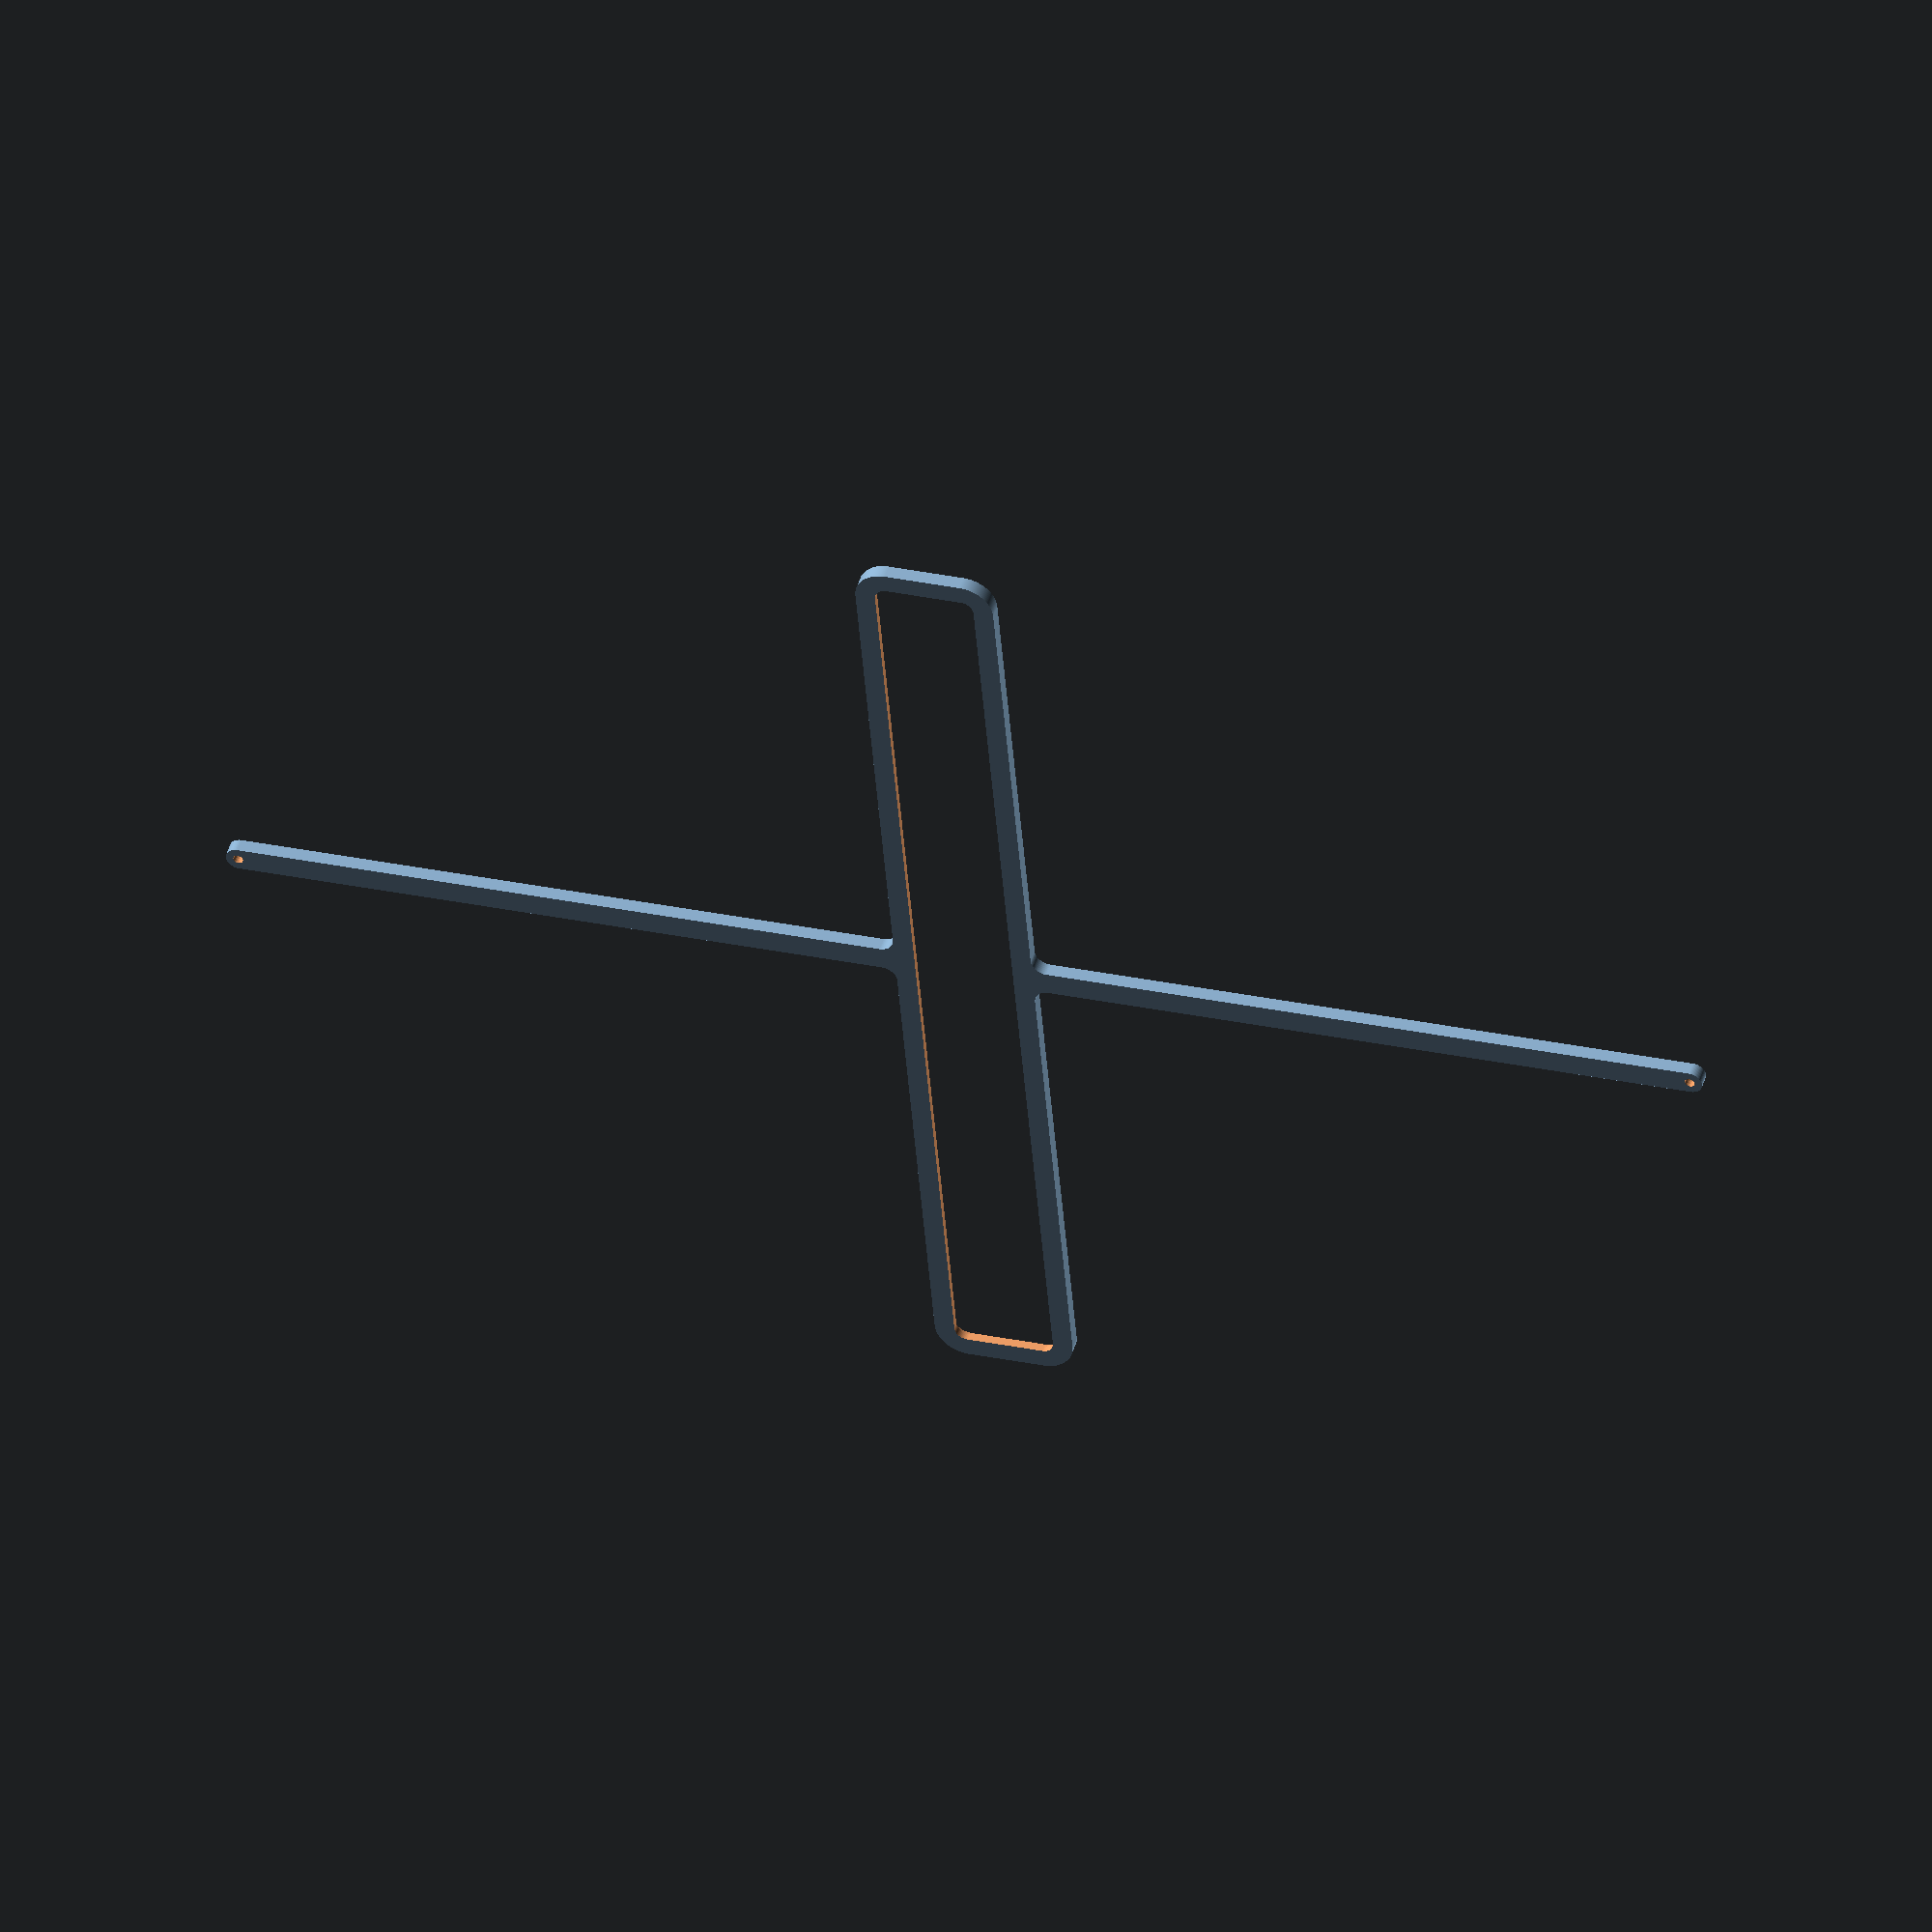
<openscad>
// Generated by SolidPython 1.1.3 on 2023-11-01 20:17:53


scale(v = 0.0000010000) {
	translate(v = [-138750000, -88999084, 0]) {
		difference() {
			linear_extrude(convexity = 10, height = 2850000) {
				polygon(points = [[136306925.9855740666, -59024117.0318285078], [136306982.6943424940, -59024355.8212259635], [136348703.2653189600, -59190913.6769506708], [136348765.8171929419, -59191151.0027263835], [136358445.7014739215, -59226129.6099666953], [136358588.1803259552, -59226599.2997959405], [136369972.7236706614, -59261060.8043617979], [136370052.5648247600, -59261292.8854917362], [136427897.7645665705, -59422959.3885573596], [136427983.2772300541, -59423189.4403887838], [136441045.0532765090, -59457050.8214977086], [136441232.8837078214, -59457504.2842724100], [136455940.4254941046, -59490683.9668930173], [136456042.6301199198, -59490907.1046872661], [136529455.3777309060, -59646125.3182902783], [136529563.0276501775, -59646345.8806525320], [136545880.9034195840, -59678763.9320221543], [136546112.2765204608, -59679196.8006478995], [136564001.1750797331, -59710775.1228391081], [136564124.7588908076, -59710987.1683587432], [136652398.0494816601, -59858262.2562547773], [136652526.7999291718, -59858471.2050117105], [136671943.6253562272, -59889133.7230829969], [136672216.3128772080, -59889541.8287983090], [136693114.2883386314, -59919214.6740574166], [136693258.0611553192, -59919413.5851881653], [136795541.7746812105, -60057327.2077696100], [136795690.3857197762, -60057522.5306304917], [136818019.1661624014, -60086134.2185943499], [136818330.5419735909, -60086513.6311180741], [136842036.3354090452, -60113995.2337236330], [136842198.9126205742, -60114179.0948425680], [136957508.0010061860, -60241403.0685329065], [136957675.0414302051, -60241582.8844318092], [136982700.7385263443, -60267868.1960919127], [136983047.8039084971, -60268215.2614740580], [137009333.1155674756, -60293240.9585691020], [137009512.9314663708, -60293407.9989931360], [137136736.9051578641, -60408717.0873798057], [137136920.7662768066, -60408879.6645913199], [137164402.3688820601, -60432585.4580265209], [137164781.7814057767, -60432896.8338377252], [137193393.4693695903, -60455225.6142803133], [137193588.7922304869, -60455374.2253188491], [137331502.4148118794, -60557657.9388447031], [137331701.3259426057, -60557801.7116614133], [137361374.1712014973, -60578699.6871226802], [137361782.2769168019, -60578972.3746436611], [137392444.7949882150, -60598389.2000707984], [137392653.7437451780, -60598517.9505183026], [137539928.8316406012, -60686791.2411088049], [137540140.8771602213, -60686914.8249198943], [137571719.1993525028, -60704803.7234797925], [137572152.0679782629, -60705035.0965806618], [137604570.1193468869, -60721352.9723495468], [137604790.6817091107, -60721460.6222688258], [137760008.8953129351, -60794873.3698802069], [137760232.0331071913, -60794975.5745060071], [137793411.7157274187, -60809683.1162921339], [137793865.1785021126, -60809870.9467234462], [137827726.5596119463, -60822932.7227702439], [137827956.6114434004, -60823018.2354337275], [137989623.1145075858, -60880863.4351749942], [137989855.1956374943, -60880943.2763290927], [138024316.7002042234, -60892327.8196740896], [138024786.3900334835, -60892470.2985261083], [138059764.9972735643, -60902150.1828070357], [138060002.3230492771, -60902212.7346810326], [138226560.1787743568, -60943933.3056575954], [138226798.9681718051, -60943990.0144260302], [138262210.4115567207, -60951941.9199538678], [138262691.8050706983, -60952037.6750773713], [138298450.7753325105, -60958242.4450153708], [138298693.0894755721, -60958281.4336911291], [138468538.2546605468, -60983475.5839974582], [138468781.4526531100, -60983508.6142437980], [138504801.8032990992, -60987951.3007575050], [138505290.2644150853, -60987999.4099783078], [138541485.2192670405, -60990669.3102469444], [138541730.1881597638, -60990684.3602422103], [138713226.9610165656, -60999109.4564382955], [138713472.2254745960, -60999118.4900632054], [138749754.5877147615, -61000009.1720630601], [138750245.4122852385, -61000009.1720630601], [138786527.7745254040, -60999118.4900632054], [138786773.0389834344, -60999109.4564382955], [138958269.8118402362, -60990684.3602422103], [138958514.7807329595, -60990669.3102469444], [138994709.7355849147, -60987999.4099783078], [138995198.1967009008, -60987951.3007575050], [139031218.5473468900, -60983508.6142437980], [139031461.7453394532, -60983475.5839974582], [139201306.9105244279, -60958281.4336911291], [139201549.2246674895, -60958242.4450153708], [139237308.1949293017, -60952037.6750773713], [139237789.5884432793, -60951941.9199538678], [139273201.0318281949, -60943990.0144260302], [139273439.8212256432, -60943933.3056575954], [139439997.6769507229, -60902212.7346810326], [139440235.0027264357, -60902150.1828070357], [139475213.6099665165, -60892470.2985261083], [139475683.2997957766, -60892327.8196740896], [139510144.8043625057, -60880943.2763290927], [139510376.8854924142, -60880863.4351749942], [139672043.3885565996, -60823018.2354337275], [139672273.4403880537, -60822932.7227702439], [139706134.8214978874, -60809870.9467234462], [139706588.2842725813, -60809683.1162921339], [139739767.9668928087, -60794975.5745060071], [139739991.1046870649, -60794873.3698802069], [139895209.3182908893, -60721460.6222688258], [139895429.8806531131, -60721352.9723495468], [139927847.9320217371, -60705035.0965806618], [139928280.8006474972, -60704803.7234797925], [139959859.1228397787, -60686914.8249198943], [139960071.1683593988, -60686791.2411088049], [140107346.2562548220, -60598517.9505183026], [140107555.2050117850, -60598389.2000707984], [140138217.7230831981, -60578972.3746436611], [140138625.8287985027, -60578699.6871226802], [140168298.6740573943, -60557801.7116614133], [140168497.5851881206, -60557657.9388447031], [140306411.2077695131, -60455374.2253188491], [140306606.5306304097, -60455225.6142803133], [140335218.2185942233, -60432896.8338377252], [140335597.6311179399, -60432585.4580265209], [140363079.2337231934, -60408879.6645913199], [140363263.0948421359, -60408717.0873798057], [140490487.0685336590, -60293407.9989931285], [140490666.8844325542, -60293240.9585690871], [140516952.1960916519, -60268215.2614739090], [140517299.2614738047, -60267868.1960917711], [140542324.9585694969, -60241582.8844321221], [140542491.9989935160, -60241403.0685332194], [140657801.0873794258, -60114179.0948425680], [140657963.6645909548, -60113995.2337236330], [140681669.4580264091, -60086513.6311180741], [140681980.8338375986, -60086134.2185943499], [140704309.6142802238, -60057522.5306304917], [140704458.2253187895, -60057327.2077696100], [140806741.9388446808, -59919413.5851881653], [140806885.7116613686, -59919214.6740574166], [140827783.6871227920, -59889541.8287983090], [140828056.3746437728, -59889133.7230829969], [140847473.2000708282, -59858471.2050117105], [140847601.9505183399, -59858262.2562547773], [140935875.2411088645, -59710987.1683592945], [140935998.8249199390, -59710775.1228396595], [140953887.7234796584, -59679196.8006476834], [140954119.0965805352, -59678763.9320219308], [140970436.9723498821, -59646345.8806523755], [140970544.6222691536, -59646125.3182901293], [141043957.3698800802, -59490907.1046872661], [141044059.5745058954, -59490683.9668930173], [141058767.1162921786, -59457504.2842724100], [141058954.9467234910, -59457050.8214977086], [141072016.7227699459, -59423189.4403887838], [141072102.2354334295, -59422959.3885573596], [141129947.4351750314, -59261292.8854922578], [141130027.2763291299, -59261060.8043623194], [141141411.8196741641, -59226599.2997954786], [141141554.2985261977, -59226129.6099662483], [141151234.1828069687, -59191151.0027268156], [141151296.7346809506, -59190913.6769510880], [141193017.3056575656, -59024355.8212257475], [141193074.0144259930, -59024117.0318282843], [141201025.9199538529, -58988705.5884432718], [141201121.6750773787, -58988224.1949293166], [141207326.4450154603, -58952465.2246671915], [141207365.4336912036, -58952222.9105241299], [141232559.5839974582, -58782377.7453394756], [141232592.6142438054, -58782134.5473469198], [141237035.3007575274, -58746114.1967009082], [141237083.4099783301, -58745625.7355849072], [141239753.3102469742, -58709430.7807327956], [141239768.3602422178, -58709185.8118400797], [141248193.4564383030, -58537689.0389833674], [141248202.4900632203, -58537443.7745253220], [141249996.9881869555, -58464344.0251470953], [141250000.0000000000, -58464098.6128618643], [141250000.0000000000, 72008877.4229769856], [141253604.5950315595, 72155712.3458818048], [141264400.6654379368, 72302071.1016279757], [141282365.2152601779, 72447723.8237771541], [141307454.9663243890, 72592319.6221642494], [141339609.4752230048, 72735510.1528477520], [141378751.2789273858, 72876950.4572961330], [141424786.0814046562, 73016299.7934295982], [141477602.9807830155, 73153222.4564904720], [141537074.7365263402, 73287388.5877923071], [141603058.0759664774, 73418474.9693743438], [141675394.0394588709, 73546165.8026607931], [141753908.3633318841, 73670153.4692505002], [141838411.8997037113, 73790139.2719967812], [141928701.0721525550, 73905834.1545898318], [142024558.3661546409, 74016959.3979251534], [142125752.8530929387, 74123247.2915586382], [142232040.7465854585, 74224441.7786453068], [142343165.9897872508, 74320299.0728024840], [142458860.8722544909, 74410588.2454127371], [142578846.6748822331, 74495091.7819514275], [142702834.3413629532, 74573606.1059976816], [142830525.1745489240, 74645942.0696683824], [142961611.5560380518, 74711925.4092908800], [143095777.6872572303, 74771397.1652213931], [143232700.3502449989, 74824214.0647909343], [143372049.6863135993, 74870248.8674623221], [143513489.9907080531, 74909390.6713641137], [143656680.5213457644, 74941545.1804621965], [143801276.3196985424, 74966634.9317281693], [143946929.0418224931, 74984599.4817535430], [144093287.7975536287, 74995395.5523639917], [144240122.7204540372, 74999000.1476003528], [239079787.5349545777, 74999000.2798599154], [239079922.2785795927, 74999001.1876935363], [239120070.3987722695, 74999542.2071903944], [239120205.1179323494, 74999544.9305260479], [239241413.8376115263, 75002812.2410292774], [239241548.5078461170, 75002816.7793724984], [239281667.4711159468, 75004439.4448444545], [239281802.0679734349, 75004445.7973712236], [239419788.4587919712, 75011890.3477074355], [239419914.9053463936, 75011897.9731789678], [239457578.5530627966, 75014408.8312360942], [239457704.8928771317, 75014418.0578415394], [239571339.8917751908, 75023440.7607066333], [239571466.1045758724, 75023451.5869654119], [239609054.0582475364, 75026915.7616537660], [239609180.1237813532, 75026928.1858285815], [239747816.3753696978, 75041478.4429526478], [239747942.2734070420, 75041492.4630498290], [239785430.4072288871, 75045907.7308910191], [239785556.1175670624, 75045923.3446607739], [239898588.2743568718, 75060689.9851964563], [239898713.7768233120, 75060707.1901332438], [239936078.0290576816, 75066070.7171901017], [239936203.3035131395, 75066089.5105330944], [240073924.6580367088, 75087642.9034203142], [240074049.6843785346, 75087663.2821537554], [240111266.0728040636, 75093971.6258498728], [240111390.8309694827, 75093993.5867035985], [240223529.9937258661, 75114466.2591553032], [240223654.4636950493, 75114489.7986053079], [240260699.1009931564, 75121738.9099337906], [240260823.2627925575, 75121764.0242027044], [240397276.1915088892, 75150265.2256024629], [240397400.0252144337, 75150291.9106602371], [240434249.1343072355, 75158477.1367833763], [240434372.6200474501, 75158505.3883478940], [240545330.9291493893, 75184631.5396593064], [240545454.0471086800, 75184661.3531970680], [240582083.9764173627, 75193777.4404323399], [240582206.7068391442, 75193808.8111592084], [240717040.9370375872, 75229184.6588962972], [240717163.2602274418, 75229217.5817782581], [240753550.4988530278, 75239258.6789703518], [240753672.3951818943, 75239293.1487242877], [240863165.0222414434, 75271005.7134397328], [240863286.4721488059, 75271041.7245343477], [240899407.6649633050, 75282001.3868108243], [240899528.6489602029, 75282038.9334674478], [241032398.0631078184, 75324198.6182486862], [241032518.5617801249, 75324237.6944422573], [241068350.5244173110, 75336108.8873503208], [241068470.5184287429, 75336149.4868103266], [241176216.3974429965, 75373367.0592312515], [241176335.8675382733, 75373409.1754427403], [241211855.6012758911, 75386184.2794648260], [241211974.5282837749, 75386227.9056694657], [241342538.0524977446, 75435063.2041880041], [241342656.4173341393, 75435108.3333851695], [241377841.1238501370, 75448779.1488276273], [241377958.9075212181, 75448825.7737754583], [241483681.4563635886, 75491452.8169271350], [241483798.6399687529, 75491500.9301438034], [241518625.7359828055, 75506058.6824029088], [241518742.3007177114, 75506108.2761677206], [241646664.7803039551, 75561493.8289126009], [241646780.7074636221, 75561544.8952673376], [241681227.8392226696, 75576980.2404575497], [241681343.1102043986, 75577032.7712076455], [241784770.9406062961, 75624959.8620807827], [241784885.5369126797, 75625013.8487966806], [241818930.5945471525, 75641316.8797515631], [241819044.4977890849, 75641372.3137700856], [241943997.5575783253, 75703165.9468222260], [241944110.7494778633, 75703222.8192479461], [241977731.8811856210, 75720383.0718757212], [241977844.3435790539, 75720441.3735823929], [242078711.9577858150, 75773545.4840233177], [242078823.6726263762, 75773605.2056553215], [242111999.2987041473, 75791611.6656580716], [242112110.2480651438, 75791672.7976319641], [242233773.1353453696, 75859715.8876218349], [242233883.3014228344, 75859778.4201278239], [242266592.1281162798, 75878619.5300707072], [242266701.4932320416, 75878683.4530743062], [242364749.9655230343, 75936828.2655922920], [242364858.5121273994, 75936893.5688358396], [242397079.5452950001, 75956557.2355633825], [242397187.2559696138, 75956623.9085677415], [242515247.6638528705, 76030741.7898585647], [242515354.5213135481, 76030809.8219247907], [242547067.0799041390, 76051283.4243240803], [242547173.0670035481, 76051352.8045351803], [242642150.7083567977, 76114389.0622304678], [242642255.8080873489, 76114459.7794530541], [242673439.5374141932, 76135730.1765546501], [242673543.7329106927, 76135802.2194408327], [242787698.6020240188, 76215804.6324948817], [242787801.8765662909, 76215877.9894840121], [242818436.7613700032, 76237931.5288953185], [242818539.0983857214, 76238006.1882158965], [242910202.1025586128, 76305772.0779194087], [242910303.4856258631, 76305848.0275909454], [242940369.8629250526, 76328670.5542616099], [242940470.2757750452, 76328747.7820965499], [243050426.5722063780, 76414429.3618667573], [243050525.9987259805, 76414507.8554724604], [243080004.5704343319, 76438084.7207773924], [243080102.9946686625, 76438164.4675580561], [243168216.0640433729, 76510486.0352022648], [243168313.4701984525, 76510567.0223610401], [243197185.3155120611, 76534883.0935031921], [243197281.6879572272, 76534965.3080441505], [243302757.1554695964, 76626106.1111432612], [243302852.4787400961, 76626189.5398735553], [243331099.0662817955, 76651229.2095967829], [243331193.3250811994, 76651313.8391286880], [243415530.2746731341, 76728005.4362872988], [243415623.4538758397, 76728091.2530404180], [243443226.6535901129, 76753838.4496474862], [243443318.7382437885, 76753925.4398509264], [243544042.6228261590, 76850291.5091456473], [243544133.5981540680, 76850379.6588401794], [243571075.6929438710, 76876817.8565085232], [243571165.5443473458, 76876907.1515488923], [243651509.8824159205, 76957771.9119914025], [243651598.5954765677, 76957862.3380485028], [243677862.2925732136, 76984974.5674355030], [243677949.8530553877, 76985066.1099988073], [243773663.5979406834, 77086410.0751714855], [243773749.9917936623, 77086502.7195512652], [243799318.4338602424, 77114271.5786900520], [243799403.6472204924, 77114365.3100197762], [243875549.1310022771, 77199195.6550659090], [243875633.1501957178, 77199290.4583045989], [243900489.9261424243, 77227698.1237690300], [243900572.7376866043, 77227793.9837037623], [243991030.6470635533, 77333855.6962483823], [243991112.2376697958, 77333952.5974966139], [244015241.3931887746, 77362980.8358422965], [244015321.7497643232, 77363078.7628543824], [244087072.9148958623, 77451656.9342265874], [244087152.0245460272, 77451755.8712883294], [244110538.0723541379, 77481386.0507589430], [244110615.9223842621, 77481485.9819940180], [244195585.7920968831, 77591993.1830155253], [244195662.3700144887, 77592094.0923880786], [244218290.2997912467, 77622307.1948710829], [244218365.5933079720, 77622409.0661883354], [244285538.2555754781, 77714507.6849887222], [244285612.2526090145, 77714610.5019034743], [244307467.5406301022, 77745387.1351356059], [244307540.2293062806, 77745490.8811489791], [244386803.9429183006, 77860159.9002481401], [244386875.3115728498, 77860264.5587121099], [244407943.9300346375, 77891584.9687296301], [244408013.9672151208, 77891690.5228498131], [244470435.6953593791, 77987073.1732467413], [244470504.3898269832, 77987179.6060849726], [244490772.8158493042, 78019023.6899013519], [244490840.1565807462, 78019130.9843784869], [244564194.2452762127, 78137667.4678280652], [244564260.2214653790, 78137775.6067266911], [244583715.4457713664, 78170122.9252361506], [244583780.0468311608, 78170231.8912033439], [244641290.6051702499, 78268653.7272996753], [244641353.8207342327, 78268763.5028498173], [244659983.3560000360, 78301593.2939458489], [244660045.1759240329, 78301703.8614633679], [244727301.3408083916, 78423803.5278089046], [244727361.7551722527, 78423914.8695511818], [244745153.6440408230, 78457206.0614502281], [244745212.6431499422, 78457318.1595503688], [244797664.4029062986, 78558526.5339057446], [244797721.9772931635, 78558639.3703755140], [244814664.8000514805, 78592370.5951463729], [244814720.9404771924, 78592484.1518790424], [244875706.5359403193, 78717833.5730289966], [244875761.2333960831, 78717947.8318022639], [244891844.1153035164, 78752097.4390785247], [244891897.3610121310, 78752212.3815574050], [244939155.6792705357, 78855947.4937262833], [244939207.4646876752, 78856063.1014660895], [244954420.0829558969, 78890609.1723422706], [244954470.3997716606, 78890725.4267915934], [245009028.8766647279, 79019002.8325799108], [245009077.7168048024, 79019119.7150835395], [245023410.3072239757, 79054040.0761849582], [245023457.6628510654, 79054157.5679868609], [245065401.2281859219, 79160153.1314231306], [245065447.0917009115, 79160271.2136695832], [245078890.4549062550, 79195543.4513829052], [245078934.8189495206, 79195662.1051253676], [245126926.1264449060, 79326538.2092913538], [245126968.9838973582, 79326657.4154896140], [245139514.4912740588, 79362258.8903496861], [245139555.8352584243, 79362378.6298748702], [245176076.9791392088, 79470362.5554876029], [245176116.8030211031, 79470482.8091252446], [245187756.4022429287, 79506390.6703472584], [245187794.6996318102, 79506511.4188004136], [245229095.6447311640, 79639650.2642607987], [245229132.4094815254, 79639771.4881531149], [245239858.6296785772, 79675962.6882974356], [245239893.8558908105, 79676084.3681762367], [245270898.8290651739, 79785779.4627777189], [245270932.5110865831, 79785901.5791171938], [245280738.4676406682, 79822352.8888831735], [245280770.6000663340, 79822475.4220874757], [245315275.1638360918, 79957535.2433359772], [245315305.7415097654, 79957658.1737423390], [245324185.1404734850, 79994346.1968783885], [245324214.1584883928, 79994469.5047603101], [245349623.3716347516, 80105594.1826154888], [245349650.8253344297, 80105717.8481859118], [245357597.9674707651, 80142619.0365060270], [245357623.8524497449, 80142743.0399204791], [245385243.4621697068, 80279377.1403334886], [245385267.7742742598, 80279501.4616933167], [245392277.5587148368, 80316592.1301917583], [245392300.2940436006, 80316716.7495472282], [245412048.5220762789, 80428985.7552019656], [245412069.6769809723, 80429110.6525555849], [245418137.6044998169, 80466366.9946089536], [245418157.1755857170, 80466492.1499186009], [245438820.9321137071, 80604349.7917193025], [245438838.9162402749, 80604475.1849014312], [245443961.0921417177, 80641873.2875488102], [245443977.4864231050, 80641998.8984817415], [245458014.0359239578, 80755124.0390089005], [245458028.8377293348, 80755249.8475360125], [245462201.9743477106, 80792765.7068267465], [245462215.1813018918, 80792891.6927596778], [245475870.0410712361, 80931618.9973587990], [245475881.6510548890, 80931745.1404807419], [245479103.0698650777, 80969354.6768840104], [245479113.0810151696, 80969480.9569529295], [245487401.9203628898, 81083171.8417385072], [245487410.3310729265, 81083298.2384904176], [245489677.9644090831, 81120977.3123465925], [245489684.7733294070, 81121103.8054987341], [245496295.6845110059, 81260344.6618948877], [245496300.8905490041, 81260471.2311490625], [245497613.2829320431, 81298195.6581670493], [245497616.8852523267, 81298322.2832128406], [245500189.6514121294, 81414680.2126559764], [245500191.4860755503, 81414790.9163869470], [245500555.5613042712, 81447781.6259058714], [245500556.1701741517, 81447892.3431643248], [245500000.5897411406, 96582934.3011183590], [245500000.0122596920, 96583041.4023118466], [245499657.0246731043, 96614954.7997553945], [245499655.3001579940, 96615061.8886211962], [245495143.4558244646, 96825299.8547971845], [245495139.2554342449, 96825445.8605342656], [245493569.9338878989, 96868941.7722039968], [245493563.6013531387, 96869087.7010138184], [245487937.2912442982, 96980029.0828569531], [245487930.0740107596, 96980155.5533692241], [245485540.8158642650, 97017827.1104526371], [245485531.9971605837, 97017953.4793942273], [245475337.3074393272, 97151824.6747660637], [245475326.8886806369, 97151950.9218587130], [245471984.0745127797, 97189549.8628148884], [245471972.0573709309, 97189675.9677998722], [245460439.6131891012, 97303083.7491569668], [245460425.9995925128, 97303209.6917983592], [245456131.7749866247, 97340711.8837689906], [245456116.5671198070, 97340837.6438569427], [245439154.4974326789, 97474020.6639485955], [245439137.6977360547, 97474146.2213025242], [245433894.8189375997, 97511527.5935283899], [245433876.4301069677, 97511652.9280002862], [245416614.7778689861, 97624331.0425707251], [245416594.8028552532, 97624456.1340482831], [245410406.6350028515, 97661692.6933175176], [245410385.0770113170, 97661817.5217274874], [245386699.1687479615, 97793970.4876363128], [245386676.0312380195, 97794095.0329476148], [245379546.5462035835, 97831162.8789968193], [245379521.8328880668, 97831287.1212238222], [245356575.2830076814, 97942946.3259035647], [245356548.9978523254, 97943070.2451092750], [245348482.7716916800, 97979945.5859630257], [245348454.9189144671, 97980069.1622622758], [245318105.9734614789, 98110852.8392210603], [245318076.5575318635, 98110976.0527836978], [245309078.7675474584, 98147635.2200265080], [245309047.7931857705, 98147758.0510806143], [245280475.2491271496, 98258111.7182935774], [245280442.7213038504, 98258234.1471285969], [245270519.1427218318, 98294653.6110958010], [245270485.0666565895, 98294775.6180657446], [245233550.9893220961, 98423854.2862497270], [245233515.3704830706, 98423975.8517762572], [245222672.3727461100, 98460132.2366577536], [245222635.2168489993, 98460253.3412334025], [245188510.0239234865, 98569018.1946965307], [245188471.3369306922, 98569138.8188878149], [245176715.8796107769, 98605008.9177281111], [245176675.6677303314, 98605129.0421785861], [245133251.2677608728, 98732171.3584988713], [245133209.5374454856, 98732290.9639323354], [245120549.1657761037, 98767851.7535294294], [245120505.9237222373, 98767970.8207529336], [245080915.6808101833, 98874867.6626489460], [245080870.9339568019, 98874986.1725558937], [245067313.7739898562, 98910214.8282385021], [245067267.5295174718, 98910332.7618117929], [245017464.2767249644, 99035012.6104644984], [245017416.5420543551, 99035129.9487794489], [245002971.2954449058, 99070003.8590557873], [245002922.0782359838, 99070120.5832832754], [244957968.4129233360, 99174875.0109515637], [244957917.7210739553, 99174991.1023609787], [244942593.6594948471, 99209487.8834327459], [244942541.5011394620, 99209603.3233950436], [244886487.2397596836, 99331600.6529964656], [244886433.6232680380, 99331715.4229871482], [244870240.5824592113, 99365812.9331156611], [244870185.5164351165, 99365927.0147177130], [244819983.8241359890, 99468270.1250448227], [244819927.3174158335, 99468383.4999517053], [244802875.6908709109, 99502059.8536703140], [244802817.7525222301, 99502172.5036889017], [244740656.3730401695, 99621174.1488437355], [244740597.0123602748, 99621286.0558972210], [244722697.7446556687, 99654519.6380581856], [244722636.9711700976, 99654630.7841889560], [244667316.1189086735, 99754299.8638785183], [244667253.9423696995, 99754410.2312511206], [244648518.5221402049, 99787179.7108986527], [244648454.9525251687, 99787289.2818025500], [244580346.0223101079, 99902989.7669949979], [244580281.0698199868, 99903098.5238474756], [244560721.5223830342, 99935382.8679121584], [244560655.1974406540, 99935490.7932611406], [244500357.1930514574, 100032229.9932147712], [244500289.5062999129, 100032337.0697416216], [244479918.3859402239, 100064115.5565349907], [244479849.3482411504, 100064221.7670572549], [244405967.7019400001, 100176324.0908013284], [244405897.3243717551, 100176429.4182755202], [244384727.7062811255, 100207681.6507943571], [244384656.0001371205, 100207786.0783187300], [244319535.6277315617, 100301347.0703991652], [244319462.6045183837, 100301450.5812163502], [244297508.0764030814, 100332156.5002345294], [244297433.7478387058, 100332259.0777342767], [244217969.0385784209, 100440475.4749719054], [244217893.4165902436, 100440577.1026937068], [244195168.0699505508, 100470716.9996361434], [244195091.1666735411, 100470817.6612719446], [244125315.5893148780, 100560960.2757525146], [244125237.4170896411, 100561059.9551492482], [244101755.8381769955, 100590614.4847393334], [244101676.4095477164, 100590713.1659015864], [244016832.6220970154, 100694765.8466934711], [244016751.9498094916, 100694863.5137859732], [243992529.2102607489, 100723813.7064672858], [243992447.3072603643, 100723910.3438175321], [243918195.6378539205, 100810403.1859010458], [243918112.5172835886, 100810498.7780017704], [243893164.1644499302, 100838826.0521101207], [243893079.8396478593, 100838920.5836217403], [243803074.7667925358, 100938542.4462283254], [243802989.2512902617, 100938635.9019815177], [243777331.2982563972, 100966322.0756736249], [243777244.6057764888, 100966414.4406716228], [243698707.4472937584, 101049035.4844716787], [243698619.5917476118, 101049126.7438928187], [243672268.5070563257, 101076154.0468136221], [243672179.5025420189, 101076244.1860135943], [243577244.1860129833, 101171179.5025426447], [243577154.0468130112, 101171268.5070569217], [243550126.7438928187, 101197619.5917476267], [243550035.4844716787, 101197707.4472937733], [243467414.4406718016, 101276244.6057763249], [243467322.0756737888, 101276331.2982562631], [243439635.9019814134, 101301989.2512903363], [243439542.4462282360, 101302074.7667926252], [243339920.5836218297, 101392079.8396477848], [243339826.0521101952, 101392164.1644498557], [243311498.7780020535, 101417112.5172833353], [243311403.1859013438, 101417195.6378536820], [243224910.3438180685, 101491447.3072599173], [243224813.7064678073, 101491529.2102602869], [243195863.5137858689, 101515751.9498095661], [243195765.8466933668, 101515832.6220971048], [243091713.1659016013, 101600676.4095477164], [243091614.4847393334, 101600755.8381770104], [243062059.9551491439, 101624237.4170897454], [243061960.2757523954, 101624315.5893149823], [242971817.6612717509, 101694091.1666737199], [242971716.9996359348, 101694168.0699507296], [242941577.1026940346, 101716893.4165900350], [242941475.4749722481, 101716969.0385781974], [242833259.0777339935, 101796433.7478389144], [242833156.5002342463, 101796508.0764032900], [242802450.5812160373, 101818462.6045186222], [242802347.0703988671, 101818535.6277317852], [242708786.0783192515, 101883656.0001367480], [242708681.6507948935, 101883727.7062807381], [242677429.4182747900, 101904897.3243722618], [242677324.0908005834, 101904967.7019405216], [242565221.7670572996, 101978849.3482411206], [242565115.5565350652, 101978918.3859402090], [242533337.0697418749, 101999289.5062997788], [242533229.9932150245, 101999357.1930513084], [242436490.7932612002, 102059655.1974406540], [242436382.8679122031, 102059721.5223830193], [242404098.5238485634, 102079281.0698193610], [242403989.7669960856, 102079346.0223094821], [242288289.2818026841, 102147454.9525250793], [242288179.7108988166, 102147518.5221401006], [242255410.2312508821, 102166253.9423698187], [242255299.8638783097, 102166316.1189088076], [242155630.7841884792, 102221636.9711703807], [242155519.6380577087, 102221697.7446559370], [242122286.0558970869, 102239597.0123603642], [242122174.1488436162, 102239656.3730402440], [242003172.5036886632, 102301817.7525223494], [242003059.8536700904, 102301875.6908710152], [241969383.4999513030, 102318927.3174160570], [241969270.1250444055, 102318983.8241362125], [241866927.0147177875, 102369185.5164350867], [241866812.9331157207, 102369240.5824591815], [241832715.4229879379, 102385433.6232676506], [241832600.6529972851, 102385487.2397592664], [241710603.3233945966, 102441541.5011396408], [241710487.8834322989, 102441593.6594950408], [241675991.1023611724, 102456917.7210738510], [241675875.0109517574, 102456968.4129232466], [241571120.5832831860, 102501922.0782360286], [241571003.8590557277, 102501971.2954449356], [241536129.9487797022, 102516416.5420542508], [241536012.6104647517, 102516464.2767248601], [241411332.7618114650, 102566267.5295176059], [241411214.8282381892, 102566313.7739899904], [241375986.1725561023, 102579870.9339567423], [241375867.6626491547, 102579915.6808101088], [241268970.8207525909, 102619505.9237223715], [241268851.7535290718, 102619549.1657762378], [241233290.9639320374, 102632209.5374455899], [241233171.3584986031, 102632251.2677609622], [241106129.0421785116, 102675675.6677303463], [241106008.9177280068, 102675715.8796108216], [241070138.8188875020, 102687471.3369307667], [241070018.1946962476, 102687510.0239235759], [240961253.3412336707, 102721635.2168489248], [240961132.2366580069, 102721672.3727460206], [240924975.8517761528, 102732515.3704831004], [240924854.2862496376, 102732550.9893221259], [240795775.6180657148, 102769485.0666565746], [240795653.6110957861, 102769519.1427218169], [240759234.1471279562, 102779442.7213040143], [240759111.7182929218, 102779475.2491273135], [240648758.0510811210, 102808047.7931856513], [240648635.2200269997, 102808078.7675473243], [240611976.0527841747, 102817076.5575317442], [240611852.8392215371, 102817105.9734613597], [240481069.1622627378, 102847454.9189143479], [240480945.5859635174, 102847482.7716915756], [240444070.2451089323, 102855548.9978523999], [240443946.3259032369, 102855575.2830077410], [240332287.1212242544, 102878521.8328880072], [240332162.8789972365, 102878546.5462035090], [240295095.0329478979, 102885676.0312379599], [240294970.4876365960, 102885699.1687479168], [240162817.5217271149, 102909385.0770113915], [240162692.6933171451, 102909406.6350029409], [240125456.1340478659, 102915594.8028553277], [240125331.0425702929, 102915614.7778690755], [240012652.9280000925, 102932876.4301070124], [240012527.5935282111, 102932894.8189376295], [239975146.2213034928, 102938137.6977359504], [239975020.6639495492, 102938154.4974325597], [239841837.6438562274, 102955116.5671198964], [239841711.8837682605, 102955131.7749867141], [239804209.6917989850, 102959425.9995924532], [239804083.7491576076, 102959439.6131890565], [239690675.9677986801, 102970972.0573710501], [239690549.8628137112, 102970984.0745128989], [239652950.9218589365, 102974326.8886806220], [239652824.6747663021, 102974337.3074393272], [239518953.4793940187, 102984531.9971605837], [239518827.1104524136, 102984540.8158642799], [239481155.5533689559, 102986930.0740107596], [239481029.0828566849, 102986937.2912442982], [239370087.6970812380, 102992563.6015525758], [239369941.7682976425, 102992569.9340863973], [239326445.8644478321, 102994139.2554649115], [239326299.8587369919, 102994143.4558549374], [239116089.4777263105, 102998654.7092968822], [239115982.2053117156, 102998656.4357835650], [239084014.1119167507, 102998999.4245078266], [239083906.8271532655, 102999000.0000255853], [144240122.7198713422, 102999000.1507770419], [144093287.7969897389, 103002604.7460411489], [143946929.0412786603, 103013400.8166774362], [143801276.3191761672, 103031365.3667267412], [143656680.5208458304, 103056455.1180146784], [143513489.9902308583, 103088609.6271328330], [143372049.6858603656, 103127751.4310525805], [143232700.3498163521, 103173786.2337398529], [143095777.6868534982, 103226603.1333232224], [142961611.5556594729, 103286074.8892656118], [142830525.1741954982, 103352058.2288979590], [142702834.3410347402, 103424394.1925764680], [142578846.6745793223, 103502908.5166283846], [142458860.8719767034, 103587412.0531706810], [142343165.9895337820, 103677701.2257829458], [142232040.7463560700, 103773558.5199400038], [142125752.8528869748, 103874753.0070247501], [142024558.3659712970, 103981040.9006545246], [141928701.0719907284, 104092166.1439848095], [141838411.8995623887, 104207861.0265711993], [141753908.3632107675, 104327846.8293081522], [141675394.0393558443, 104451834.4958885163], [141603058.0758803785, 104579525.3291640729], [141537074.7364563644, 104710611.7107330561], [141477602.9807274044, 104844777.8420211971], [141424786.0813615322, 104981700.5050683469], [141378751.2788957059, 105121049.8411857188], [141339609.4752008617, 105262490.1456179917], [141307454.9663103223, 105405680.6762841642], [141282365.2152521610, 105550276.4746545553], [141264400.6654343605, 105695929.1967854798], [141253604.5950306654, 105842287.9525142759], [141250000.0000000000, 105989122.8754003942], [141250000.0000000000, 236462266.6128618717], [141249996.9881869555, 236462512.0251471102], [141248202.4900632203, 236535611.7745253444], [141248193.4564383030, 236535857.0389833748], [141239768.3602422178, 236707353.8118401170], [141239753.3102469742, 236707598.7807328403], [141237083.4099783301, 236743793.7355847359], [141237035.3007575274, 236744282.1967007518], [141232592.6142437756, 236780302.5473470986], [141232559.5839974284, 236780545.7453396320], [141207365.4336910844, 236950390.9105248153], [141207326.4450153410, 236950633.2246678770], [141201121.6750774384, 236986392.1949290633], [141201025.9199539125, 236986873.5884430110], [141193074.0144260228, 237022285.0318281949], [141193017.3056575954, 237022523.8212256730], [141151296.7346809506, 237189081.6769511104], [141151234.1828069687, 237189319.0027268231], [141141554.2985261977, 237224297.6099662781], [141141411.8196741641, 237224767.2997955382], [141130027.2763292193, 237259228.8043621182], [141129947.4351751208, 237259460.8854920268], [141072102.2354336679, 237421127.3885566294], [141072016.7227701843, 237421357.4403880835], [141058954.9467231631, 237455218.8214984834], [141058767.1162918508, 237455672.2842731774], [141044059.5745061338, 237488851.9668925405], [141043957.3698803186, 237489075.1046867967], [140970544.6222688854, 237644293.3182907104], [140970436.9723496139, 237644513.8806529343], [140954119.0965806842, 237676931.9320216775], [140953887.7234798074, 237677364.8006474376], [140935998.8249198794, 237708943.1228397489], [140935875.2411088049, 237709155.1683593690], [140847601.9505181611, 237856430.2562550306], [140847473.2000706494, 237856639.2050119638], [140828056.3746438920, 237887301.7230828106], [140827783.6871229112, 237887709.8287981451], [140806885.7116614580, 237917382.6740573049], [140806741.9388447702, 237917581.5851880312], [140704458.2253184617, 238055495.2077700496], [140704309.6142798960, 238055690.5306309462], [140681980.8338378370, 238084302.2185941041], [140681669.4580266476, 238084681.6311178207], [140657963.6645909846, 238112163.2337235808], [140657801.0873794556, 238112347.0948425233], [140542491.9989939034, 238239571.0685327649], [140542324.9585698843, 238239750.8844316602], [140517299.2614738643, 238266036.1960917115], [140516952.1960917115, 238266383.2614738643], [140490666.8844316602, 238291408.9585698843], [140490487.0685327649, 238291575.9989939034], [140363263.0948425233, 238406885.0873794556], [140363079.2337235808, 238407047.6645909846], [140335597.6311178207, 238430753.4580266476], [140335218.2185941041, 238431064.8338378370], [140306606.5306309462, 238453393.6142798960], [140306411.2077700496, 238453542.2253184617], [140168497.5851880908, 238555825.9388447106], [140168298.6740573645, 238555969.7116613984], [140138625.8287985325, 238576867.6871226132], [140138217.7230832279, 238577140.3746435940], [140107555.2050111294, 238596557.2000711858], [140107346.2562541664, 238596685.9505186975], [139960071.1683597267, 238684959.2411086261], [139959859.1228401065, 238685082.8249197006], [139928280.8006475866, 238702971.7234797180], [139927847.9320218265, 238703203.0965805948], [139895429.8806526363, 238719520.9723497629], [139895209.3182904124, 238719628.6222690344], [139739991.1046875119, 238793041.3698799908], [139739767.9668932557, 238793143.5745058060], [139706588.2842724323, 238807851.1162921786], [139706134.8214977384, 238808038.9467234910], [139672273.4403886497, 238821100.7227700055], [139672043.3885571957, 238821186.2354334891], [139510376.8854914606, 238879031.4351753294], [139510144.8043615520, 238879111.2763294280], [139475683.2997958660, 238890495.8196740746], [139475213.6099666059, 238890638.2985261083], [139440235.0027266443, 238900318.1828069985], [139439997.6769509315, 238900380.7346809804], [139273439.8212257028, 238942101.3056575954], [139273201.0318282247, 238942158.0144260228], [139237789.5884428620, 238950109.9199539423], [139237308.1949289143, 238950205.6750774682], [139201549.2246678472, 238956410.4450153410], [139201306.9105247855, 238956449.4336910844], [139031461.7453396320, 238981643.5839974284], [139031218.5473470986, 238981676.6142437756], [138995198.1967007518, 238986119.3007575274], [138994709.7355847359, 238986167.4099783301], [138958514.7807328403, 238988837.3102469742], [138958269.8118401170, 238988852.3602422178], [138786773.0389833748, 238997277.4564383030], [138786527.7745253444, 238997286.4900632203], [138750245.4122852385, 238998177.1720630527], [138749754.5877147615, 238998177.1720630527], [138713472.2254746556, 238997286.4900632203], [138713226.9610166252, 238997277.4564383030], [138541730.1881598830, 238988852.3602422178], [138541485.2192671597, 238988837.3102469742], [138505290.2644152641, 238986167.4099783301], [138504801.8032992482, 238986119.3007575274], [138468781.4526529014, 238981676.6142437756], [138468538.2546603680, 238981643.5839974284], [138298693.0894752145, 238956449.4336910844], [138298450.7753321528, 238956410.4450153410], [138262691.8050710857, 238950205.6750774682], [138262210.4115571380, 238950109.9199539423], [138226798.9681717753, 238942158.0144260228], [138226560.1787742972, 238942101.3056575954], [138060002.3230490685, 238900380.7346809804], [138059764.9972733557, 238900318.1828069985], [138024786.3900333941, 238890638.2985261083], [138024316.7002041340, 238890495.8196740746], [137989855.1956384480, 238879111.2763294280], [137989623.1145085394, 238879031.4351753294], [137827956.6114428043, 238821186.2354334891], [137827726.5596113503, 238821100.7227700055], [137793865.1785022616, 238808038.9467234910], [137793411.7157275677, 238807851.1162921786], [137760232.0331067443, 238793143.5745058060], [137760008.8953124881, 238793041.3698799908], [137604790.6817095876, 238719628.6222690344], [137604570.1193473637, 238719520.9723497629], [137572152.0679781735, 238703203.0965805948], [137571719.1993524134, 238702971.7234797180], [137540140.8771598935, 238685082.8249197006], [137539928.8316402733, 238684959.2411086261], [137392653.7437458336, 238596685.9505186975], [137392444.7949888706, 238596557.2000711858], [137361782.2769167721, 238577140.3746435940], [137361374.1712014675, 238576867.6871226132], [137331701.3259426355, 238555969.7116613984], [137331502.4148119092, 238555825.9388447106], [137193588.7922299504, 238453542.2253184617], [137193393.4693690538, 238453393.6142798960], [137164781.7814058959, 238431064.8338378370], [137164402.3688821793, 238430753.4580266476], [137136920.7662764192, 238407047.6645909846], [137136736.9051574767, 238406885.0873794556], [137009512.9314672351, 238291575.9989939034], [137009333.1155683398, 238291408.9585698843], [136983047.8039082885, 238266383.2614738643], [136982700.7385261357, 238266036.1960917115], [136957675.0414301157, 238239750.8844316602], [136957508.0010060966, 238239571.0685327649], [136842198.9126205444, 238112347.0948425233], [136842036.3354090154, 238112163.2337235808], [136818330.5419733524, 238084681.6311178207], [136818019.1661621630, 238084302.2185941041], [136795690.3857201040, 238055690.5306309462], [136795541.7746815383, 238055495.2077700496], [136693258.0611552894, 237917581.5851880908], [136693114.2883386016, 237917382.6740573645], [136672216.3128773868, 237887709.8287985325], [136671943.6253564060, 237887301.7230832279], [136652526.7999288142, 237856639.2050111294], [136652398.0494813025, 237856430.2562541664], [136564124.7588913739, 237709155.1683597267], [136564001.1750802994, 237708943.1228401065], [136546112.2765202820, 237677364.8006475866], [136545880.9034194052, 237676931.9320218265], [136529563.0276502371, 237644513.8806526363], [136529455.3777309656, 237644293.3182904124], [136456042.6301200092, 237489075.1046875119], [136455940.4254941940, 237488851.9668932557], [136441232.8837078214, 237455672.2842724323], [136441045.0532765090, 237455218.8214977384], [136427983.2772299945, 237421357.4403886497], [136427897.7645665109, 237421127.3885571957], [136370052.5648246706, 237259460.8854914606], [136369972.7236705720, 237259228.8043615520], [136358588.1803259254, 237224767.2997958660], [136358445.7014738917, 237224297.6099666059], [136348765.8171930015, 237189319.0027266443], [136348703.2653190196, 237189081.6769509315], [136306982.6943424046, 237022523.8212257028], [136306925.9855739772, 237022285.0318282247], [136298974.0800460577, 236986873.5884428620], [136298878.3249225318, 236986392.1949289143], [136292673.5549846590, 236950633.2246678472], [136292634.5663089156, 236950390.9105247855], [136267440.4160025716, 236780545.7453396320], [136267407.3857562244, 236780302.5473470986], [136262964.6992424726, 236744282.1967007518], [136262916.5900216699, 236743793.7355847359], [136260246.6897530258, 236707598.7807328403], [136260231.6397577822, 236707353.8118401170], [136251806.5435616970, 236535857.0389833748], [136251797.5099367797, 236535611.7745253444], [136250003.0118130445, 236462512.0251471102], [136250000.0000000000, 236462266.6128618717], [136250000.0000000000, 105989122.8928535283], [136246395.4049547017, 105842287.9696695656], [136235599.3345074058, 105695929.2136469930], [136217634.7846170664, 105550276.4912253171], [136192545.0334579051, 105405680.6925712228], [136160390.5244382620, 105262490.1616296917], [136121248.7205869853, 105121049.8569327742], [136075213.9179379344, 104981700.5205629617], [136022397.0183632076, 104844777.8572781831], [135962925.2624007463, 104710611.7257690132], [135896941.9227192998, 104579525.3439966738], [135824605.9589644969, 104451834.5105385780], [135746091.6348088384, 104327846.8437967300], [135661588.0981374383, 104207861.0409221649], [135571298.9253711104, 104092166.1582225859], [135475441.6310368180, 103981040.9148059189], [135374247.1437523365, 103874753.0211164802], [135267959.2499026656, 103773558.5340015143], [135156834.0063331127, 103677701.2398434132], [135041139.1234904528, 103587412.0672612935], [134921153.3204810619, 103502908.5307802409], [134797165.6536147594, 103424394.2068218887], [134669474.8200415373, 103352058.2432699651], [134538388.4381648898, 103286074.9037971497], [134404222.3065605462, 103226603.1480476558], [134267299.6431916356, 103173786.2486904860], [134127950.3067493737, 103127751.4462631792], [133986510.0019896030, 103088609.6426365674], [133843319.4709971249, 103056455.1338445544], [133698723.6723031402, 103031365.3829152286], [133553070.9498530924, 103013400.8332563937], [133406712.1938133836, 103002604.7630417049], [133259877.2706236839, 102999000.1682298183], [38410481.9385322630, 102999000.3189902157], [38410412.0598482192, 102999000.0748358220], [38389588.9763351977, 102998854.5623487681], [38389519.1010633707, 102998853.8298972845], [38200838.8323889673, 102996216.6912580431], [38200702.2120739222, 102996213.8479979038], [38159998.9608528316, 102995088.4850509763], [38159862.3921456933, 102995083.7751846761], [38045768.5804634988, 102990368.3293795735], [38045640.4356461167, 102990362.2095821947], [38007468.1306064427, 102988293.7225685269], [38007340.0748442113, 102988285.9593276381], [37873391.8974329233, 102979302.7697260380], [37873263.9518020153, 102979293.3643193394], [37835157.2795968652, 102976246.2273025066], [37835029.4651552141, 102976235.1812780052], [37720079.1604238749, 102965557.6175217777], [37719951.4982079268, 102965544.9326974899], [37681935.5450227261, 102961521.1516528577], [37681808.0560438335, 102961506.8301165253], [37548496.9950588644, 102945664.7044300586], [37548369.7002997994, 102945648.7485387772], [37510469.4925943911, 102940650.9723804146], [37510342.4130060971, 102940633.3847603053], [37396091.1271894574, 102924073.5956804901], [37395964.2836873233, 102924054.3792262226], [37358204.7717303038, 102918085.8980642110], [37358078.1851909459, 102918065.0559385419], [37225755.2254131436, 102895405.7037220746], [37225628.9166708887, 102895383.2393552959], [37188034.9581072628, 102888447.9823291153], [37187908.9479506612, 102888423.8994185328], [37074657.4847613573, 102866025.4840521514], [37074531.7939298749, 102865999.7865614891], [37037128.1374152899, 102858102.3192527890], [37037002.7865957916, 102858075.0114114434], [36906016.3113087714, 102828658.0907889158], [36905891.3211321831, 102828629.1770913899], [36868702.5900455415, 102819774.6985193789], [36868577.9810834527, 102819744.1837244481], [36756624.5118809938, 102791566.1131944358], [36756500.3046422005, 102791534.0023243725], [36719550.9808750749, 102781728.3415232301], [36719427.1958022714, 102781694.6398630291], [36590122.0695576668, 102745597.6004575640], [36589998.7270241082, 102745562.3135540187], [36553313.1348614395, 102734811.9257348925], [36553190.2551675141, 102734775.0593957156], [36442829.5339156687, 102700891.5216485411], [36442707.1372855604, 102700853.0819414109], [36406309.4273944795, 102689165.0442434102], [36406187.5339728892, 102689125.0374949425], [36278904.1946230233, 102646442.9165175557], [36278782.8244718909, 102646401.3493122607], [36242696.9580004513, 102633783.3561425954], [36242576.1310954690, 102633740.2353218347], [36134098.7183347046, 102594240.4398056418], [36133978.4545622766, 102594195.7724664807], [36098228.1873707771, 102580656.1304368824], [36098108.5065245330, 102580609.9239309281], [35973182.0689098537, 102531455.0959643424], [35973062.9906875789, 102531407.3578964919], [35937671.8577050567, 102516954.9803534299], [35937553.4017052352, 102516905.7185806930], [35831244.8995462060, 102471893.6613687724], [35831127.0852649808, 102471842.8839989156], [35796118.3849941492, 102456487.2851548195], [35796001.2318220735, 102456435.0005450547], [35673760.6054745615, 102400936.8816822320], [35673644.1326933205, 102400883.0984378457], [35639040.9118795991, 102384634.3871106505], [35638925.1386589408, 102384579.1140835881], [35535065.4388554692, 102334173.3040756136], [35534950.3842499256, 102334116.5503630042], [35500775.4227035344, 102316985.4233188331], [35500661.1056494713, 102316927.1982615143], [35381428.1288239360, 102255231.9053725600], [35381314.5681362748, 102255172.2185535431], [35347590.3637387753, 102237169.9534661472], [35347477.5781079531, 102237108.8147090077], [35246340.1251443326, 102181441.9616158754], [35246228.1331332326, 102181379.3809831589], [35212976.8870253265, 102162517.8290088922], [35212865.7070661485, 102162453.8168004602], [35096954.2994042933, 102094723.7828360647], [35096843.9497956932, 102094658.3495873958], [35064087.5517640710, 102074949.9275645912], [35063978.0506680012, 102074883.0840450525], [34965829.1218226850, 102014101.7489845604], [34965720.4872614145, 102014033.5061956197], [34933480.5013270378, 101993491.1884698272], [34933372.7511802316, 101993421.5576432645], [34821088.0872076750, 101919835.1039732099], [34820981.2392094433, 101919764.0965692252], [34789278.8894312382, 101898401.4064516127], [34789172.9611671865, 101898329.0341570228], [34694270.9654572606, 101832593.2437869459], [34694165.9743616879, 101832519.5185131431], [34663022.1308619082, 101810350.5193762183], [34662918.0942147970, 101810275.4532573521], [34554555.7998760939, 101731026.3201850951], [34554452.7348003387, 101730949.9255759120], [34523887.9000340998, 101707989.2116013169], [34523785.8234927654, 101707911.5010752976], [34432380.6213266551, 101637394.3262705356], [34432279.5501200259, 101637315.3126176745], [34402313.8453674316, 101613577.9991810769], [34402213.7961303592, 101613497.6954059005], [34298059.1704527736, 101528794.5320811868], [34297960.1596519351, 101528712.9514005035], [34268613.3117772341, 101504214.6651245058], [34268515.3557083309, 101504131.8209653199], [34180847.6010489464, 101429018.9211540967], [34180750.7158341110, 101428934.8271513581], [34152042.0443015695, 101403691.6956202686], [34151946.2458867729, 101403606.3656146079], [34052273.5098420382, 101313672.1806997806], [34052178.8139942288, 101313585.6287353039], [34024127.2181457281, 101287614.2698748708], [34024033.6404505074, 101287526.5101967603], [33940334.1472104192, 101208015.6445481181], [33940241.7030692995, 101207926.6916003227], [33912865.6496866941, 101181244.2027415782], [33912774.3543146253, 101181154.0711644888], [33817845.9288361371, 101086225.6456860304], [33817755.7972590625, 101086134.3503139913], [33791073.3084001839, 101058758.2969312370], [33790984.3554523885, 101058665.8527901173], [33711473.4898028076, 100974966.3595490754], [33711385.7301246822, 100974872.7818538398], [33685414.3712647557, 100946821.1860058904], [33685327.8193002939, 100946726.4901580960], [33595393.6343845129, 100847053.7541122437], [33595308.3043788671, 100846957.9556974173], [33570065.1728488803, 100818249.2841661423], [33569981.0788461268, 100818152.3989513367], [33494868.1790336967, 100730484.6442905068], [33494785.3348745108, 100730386.6882215887], [33470287.0485996604, 100701039.8403482735], [33470205.4679189920, 100700940.8295474201], [33385502.3045948446, 100596786.2038705498], [33385422.0008196533, 100596686.1546334773], [33361684.6873821914, 100566720.4498797655], [33361605.6737293303, 100566619.3786731511], [33291088.4989245832, 100475214.1765070558], [33291010.7883985639, 100475112.0999657065], [33268050.0744237006, 100444547.2651991099], [33267973.6798145175, 100444444.2001233846], [33188724.5467419326, 100336081.9057842046], [33188649.4806230664, 100335977.8691370785], [33166480.4814870656, 100304834.0256386250], [33166406.7562132776, 100304729.0345430523], [33100670.9658444822, 100209827.0388349742], [33100598.5935498774, 100209721.1105709374], [33079235.9034303725, 100178018.7607899159], [33079164.8960264027, 100177911.9127916843], [33005578.4423560798, 100065627.2488186955], [33005508.8115295172, 100065519.4986718744], [32984966.4938052297, 100033279.5127398968], [32984898.2510162890, 100033170.8781786114], [32924116.9159543216, 99935021.9493309110], [32924050.0724347830, 99934912.4482348412], [32904341.6504122615, 99902156.0502037108], [32904276.2171635926, 99902045.7005951256], [32836546.1831998229, 99786134.2929343134], [32836482.1709913909, 99786023.1129751503], [32817620.6190173030, 99752771.8668675274], [32817558.0383845866, 99752659.8748564124], [32761891.1852903962, 99651522.4218908846], [32761830.0465332270, 99651409.6362600476], [32743827.7814456820, 99617685.4318622351], [32743768.0946266651, 99617571.8711745739], [32682072.8017389178, 99498338.8943513632], [32682014.5766816139, 99498224.5772973150], [32664883.4496364295, 99464049.6157488972], [32664826.6959238350, 99463934.5611433685], [32614420.8859175146, 99360074.8613432944], [32614365.6128904521, 99359959.0881226212], [32598116.9015613496, 99325355.8673048615], [32598063.1183169484, 99325239.3945236206], [32542564.9994556606, 99202998.7681794763], [32542512.7148458958, 99202881.6150073856], [32527157.1160005033, 99167872.9147335738], [32527106.3386306465, 99167755.1004523784], [32482094.2814201415, 99061446.5982966870], [32482045.0196473897, 99061328.1422968656], [32467592.6421028972, 99025937.0093108714], [32467544.9040350616, 99025817.9310885668], [32418390.0760689974, 98900891.4934752434], [32418343.8695630431, 98900771.8126290143], [32404804.2275342047, 98865021.5454394668], [32404759.5601950586, 98864901.2816670388], [32365259.7646778822, 98756423.8689035624], [32365216.6438571215, 98756303.0419985950], [32352598.6506877244, 98720217.1755279750], [32352557.0834824145, 98720095.8053768277], [32309874.9625051320, 98592812.4660273045], [32309834.9557566643, 98592690.5726057291], [32298146.9180582464, 98556292.8627133667], [32298108.4783511162, 98556170.4660832584], [32264224.9406048656, 98445809.7448344380], [32264188.0742656887, 98445686.8651404977], [32253437.6864458323, 98409001.2729754299], [32253402.3995423019, 98408877.9304418713], [32217305.3601367772, 98279572.8041970432], [32217271.6584765613, 98279449.0191242397], [32207465.9976761341, 98242499.6953598261], [32207433.8868060708, 98242375.4881210327], [32179255.8162754476, 98130422.0189162493], [32179225.3014805019, 98130297.4099541456], [32170370.8229085803, 98093108.6788678318], [32170341.9092110693, 98092983.6886912435], [32140924.9885886610, 97961997.2134048045], [32140897.6807473302, 97961871.8625853062], [32133000.2134386599, 97924468.2060707361], [32132974.5159479678, 97924342.5152392536], [32110576.1005812585, 97811091.0520484149], [32110552.0176706910, 97810965.0418918282], [32103616.7606447339, 97773371.0833294392], [32103594.2962779701, 97773244.7745871693], [32080934.9440612793, 97640921.8148080558], [32080914.1019355953, 97640795.2282686979], [32074945.6207736135, 97603035.7163115889], [32074926.4043193460, 97602908.8728094697], [32058366.6152394414, 97488657.5869921744], [32058349.0276193321, 97488530.5074038655], [32053351.2514614463, 97450630.2997020632], [32053335.2955701649, 97450503.0049430132], [32037493.1698835194, 97317191.9439566433], [32037478.8483471870, 97317064.4549777359], [32033455.0673023164, 97279048.5017900616], [32033442.3824780285, 97278920.8395741284], [32022764.8187220097, 97163970.5348450392], [32022753.7726975083, 97163842.7204034030], [32019706.6356807053, 97125736.0481985211], [32019697.2302740216, 97125608.1025675982], [32010714.0406724215, 96991659.9251568466], [32010706.2774315178, 96991531.8693946153], [32008637.7904178202, 96953359.5643537641], [32008631.6706204414, 96953231.4195363671], [32003864.4443519711, 96837884.7400059700], [32003859.9690053463, 96837756.5272241831], [32002771.4937102497, 96799543.7187382579], [32002768.6635509133, 96799415.4590939879], [32000549.8559524715, 96657629.2786709815], [32000548.9402058423, 96657551.3542958647], [32000366.5361010432, 96634329.5347019881], [32000366.2276403606, 96634251.6055567265], [31999428.6898101270, 81439535.9789058864], [31999429.3883898556, 81439417.1608448625], [31999847.8970521390, 81404013.1232371926], [31999850.0073551834, 81403894.3218640685], [32002381.1669459939, 81297125.4277014583], [32002384.6844045222, 81297006.7797520161], [32003642.6462790370, 81261658.4107897133], [32003647.5718170404, 81261539.8129503876], [32010315.2266706824, 81121103.8054966629], [32010322.0355910361, 81120977.3123445213], [32012589.6689270139, 81083298.2384912074], [32012598.0796370506, 81083171.8417392969], [32020886.9189849496, 80969480.9569516778], [32020896.9301350117, 80969354.6768827587], [32024118.3489451408, 80931745.1404805630], [32024129.9589287937, 80931618.9973586202], [32037784.8186980486, 80792891.6927607358], [32037798.0256522000, 80792765.7068278044], [32041971.1622707844, 80755249.8475352824], [32041985.9640761614, 80755124.0390081704], [32056022.5135770142, 80641998.8984810859], [32056038.9078583717, 80641873.2875481695], [32061161.0837596655, 80604475.1849016696], [32061179.0678862333, 80604349.7917195261], [32081842.8244140744, 80466492.1499198824], [32081862.3955000043, 80466366.9946102500], [32087930.3230190277, 80429110.6525556594], [32087951.4779237211, 80428985.7552020252], [32107699.7059564590, 80316716.7495470047], [32107722.4412852228, 80316592.1301915348], [32114732.2257258892, 80279501.4616925567], [32114756.5378304422, 80279377.1403327286], [32142376.1475502253, 80142743.0399205983], [32142402.0325292051, 80142619.0365061462], [32150349.1746651828, 80105717.8481878787], [32150376.6283648610, 80105594.1826174557], [32175785.8415119648, 79994469.5047588646], [32175814.8595268726, 79994346.1968769431], [32184694.2584902346, 79957658.1737423092], [32184724.8361639082, 79957535.2433359474], [32219229.3999338448, 79822475.4220868200], [32219261.5323595107, 79822352.8888825178], [32229067.4889134467, 79785901.5791170895], [32229101.1709348559, 79785779.4627776146], [32260106.1441093683, 79676084.3681756556], [32260141.3703216016, 79675962.6882968545], [32270867.5905176997, 79639771.4881556481], [32270904.3552680314, 79639650.2642633319], [32312205.3003682494, 79506511.4188002050], [32312243.5977571309, 79506390.6703470647], [32323883.1969785988, 79470482.8091261536], [32323923.0208604932, 79470362.5554884970], [32360444.1647417545, 79362378.6298744380], [32360485.5087261200, 79362258.8903492540], [32373031.0161032081, 79326657.4154880494], [32373073.8735556602, 79326538.2092897892], [32421065.1810500622, 79195662.1051265299], [32421109.5450932980, 79195543.4513840675], [32434552.9082991779, 79160271.2136693746], [32434598.7718141675, 79160153.1314229220], [32476542.3371493220, 79054157.5679858625], [32476589.6927764118, 79054040.0761839598], [32490922.2831950486, 79019119.7150838077], [32490971.1233351231, 79019002.8325801790], [32545529.6002286375, 78890725.4267908335], [32545579.9170444012, 78890609.1723415256], [32560792.5353122950, 78856063.1014660895], [32560844.3207294345, 78855947.4937262684], [32608102.6389876008, 78752212.3815579265], [32608155.8846961856, 78752097.4390790462], [32624238.7666036189, 78717947.8318028599], [32624293.4640594125, 78717833.5730295926], [32685279.0595237315, 78592484.1518772095], [32685335.1999494433, 78592370.5951445550], [32702278.0227068663, 78558639.3703754544], [32702335.5970937312, 78558526.5339056700], [32754787.3568497002, 78457318.1595510542], [32754846.3559588194, 78457206.0614508986], [32772638.2448281944, 78423914.8695503473], [32772698.6591920555, 78423803.5278080851], [32839954.8240749836, 78301703.8614651263], [32840016.6439990103, 78301593.2939476073], [32858646.1792663932, 78268763.5028487742], [32858709.3948303461, 78268653.7272986323], [32916219.9531688690, 78170231.8912032992], [32916284.5542286634, 78170122.9252361059], [32935739.7785343826, 78137775.6067270488], [32935805.7547235489, 78137667.4678284228], [33009159.8434194028, 78019130.9843782485], [33009227.1841508448, 78019023.6899011135], [33029495.6101729870, 77987179.6060850024], [33029564.3046405911, 77987073.1732467711], [33091986.0327852964, 77891690.5228492022], [33092056.0699657798, 77891584.9687290341], [33113124.6884270608, 77860264.5587122440], [33113196.0570816100, 77860159.9002482593], [33192459.7706933022, 77745490.8811495751], [33192532.4593694806, 77745387.1351362020], [33214387.7473903298, 77714610.5019043982], [33214461.7444238663, 77714507.6849896461], [33281634.4066925943, 77622409.0661876053], [33281709.7002092898, 77622307.1948703527], [33304337.6299858391, 77592094.0923876464], [33304414.2079034448, 77591993.1830150932], [33389384.0776163638, 77481485.9819932133], [33389461.9276464880, 77481386.0507581383], [33412847.9754543006, 77451755.8712879121], [33412927.0851044655, 77451656.9342261702], [33484678.2502344847, 77363078.7628558278], [33484758.6068100631, 77362980.8358437270], [33508887.7623308003, 77333952.5974959284], [33508969.3529370427, 77333855.6962477118], [33599427.2623125315, 77227793.9837047756], [33599510.0738566816, 77227698.1237700433], [33624366.8498042524, 77199290.4583046287], [33624450.8689976931, 77199195.6550659388], [33700596.3527795970, 77114365.3100196868], [33700681.5661398470, 77114271.5786899626], [33726250.0082070827, 77086502.7195504308], [33726336.4020600617, 77086410.0751706511], [33822050.1469453871, 76985066.1099979877], [33822137.7074275315, 76984974.5674346834], [33848401.4045237899, 76957862.3380481005], [33848490.1175844371, 76957771.9119910002], [33928834.4556524158, 76876907.1515491158], [33928924.3070558906, 76876817.8565087467], [33955866.4018451571, 76850379.6588409543], [33955957.3771730661, 76850291.5091464221], [34056681.2617571950, 76753925.4398500323], [34056773.3464108407, 76753838.4496466070], [34084376.5461235046, 76728091.2530410141], [34084469.7253262103, 76728005.4362878799], [34168806.6749189496, 76651313.8391285390], [34168900.9337183535, 76651229.2095966339], [34197147.5212587416, 76626189.5398745686], [34197242.8445292115, 76626106.1111442745], [34302718.3120441735, 76534965.3080429286], [34302814.6844893694, 76534883.0935019702], [34331686.5298005939, 76510567.0223618150], [34331783.9359556735, 76510486.0352030396], [34419897.0053308606, 76438164.4675584286], [34419995.4295651913, 76438084.7207777649], [34449474.0012735128, 76414507.8554728180], [34449573.4277931154, 76414429.3618671149], [34559529.7242258787, 76328747.7820957899], [34559630.1370759010, 76328670.5542608500], [34589696.5143735707, 76305848.0275913626], [34589797.8974408209, 76305772.0779198259], [34681460.9016139209, 76238006.1882161498], [34681563.2386296391, 76237931.5288955718], [34712198.1234344244, 76215877.9894835055], [34712301.3979766667, 76215804.6324943751], [34826456.2670892179, 76135802.2194408923], [34826560.4625857174, 76135730.1765547097], [34857744.1919133663, 76114459.7794525921], [34857849.2916439176, 76114389.0622300059], [34952826.9329959452, 76051352.8045355082], [34952932.9200953543, 76051283.4243244082], [34984645.4786867499, 76030809.8219246119], [34984752.3361473978, 76030741.7898583859], [35102812.7440297902, 75956623.9085680991], [35102920.4547044039, 75956557.2355637401], [35135141.4878720045, 75936893.5688362122], [35135250.0344763696, 75936828.2655926645], [35233298.5067678094, 75878683.4530743957], [35233407.8718835711, 75878619.5300707966], [35266116.6985775828, 75859778.4201275855], [35266226.8646550477, 75859715.8876215965], [35387889.7519349754, 75791672.7976319045], [35388000.7012959719, 75791611.6656580120], [35421176.3273749352, 75773605.2056545913], [35421288.0422154963, 75773545.4840225875], [35522155.6564195752, 75720441.3735830933], [35522268.1188130081, 75720383.0718764216], [35555889.2505224049, 75703222.8192477971], [35556002.4424219728, 75703165.9468220770], [35680955.5022119880, 75641372.3137695640], [35681069.4054539204, 75641316.8797510415], [35715114.4630857706, 75625013.8487974107], [35715229.0593921840, 75624959.8620815128], [35818656.8897957504, 75577032.7712075859], [35818772.1607774794, 75576980.2404574901], [35853219.2925359607, 75561544.8952675313], [35853335.2196956277, 75561493.8289127946], [35981257.6992830634, 75506108.2761673778], [35981374.2640179694, 75506058.6824025661], [36016201.3600321412, 75491500.9301434159], [36016318.5436373055, 75491452.8169267476], [36122041.0924771726, 75448825.7737760842], [36122158.8761482537, 75448779.1488282531], [36157343.5826660991, 75435108.3333850950], [36157461.9475024939, 75435063.2041879296], [36288025.4717165530, 75386227.9056693465], [36288144.3987244368, 75386184.2794647068], [36323664.1324622035, 75373409.1754425466], [36323783.6025574803, 75373367.0592310578], [36431529.4815702736, 75336149.4868106395], [36431649.4755817056, 75336108.8873506337], [36467481.4382196069, 75324237.6944423318], [36467601.9368919134, 75324198.6182487607], [36600471.3510403335, 75282038.9334672540], [36600592.3350372612, 75282001.3868106306], [36636713.5278523862, 75271041.7245339751], [36636834.9777597487, 75271005.7134393603], [36746327.6048173606, 75239293.1487244666], [36746449.5011462569, 75239258.6789705306], [36782836.7397722602, 75229217.5817783326], [36782959.0629621148, 75229184.6588963717], [36917793.2931609750, 75193808.8111591786], [36917916.0235827565, 75193777.4404323101], [36954545.9528907239, 75184661.3531972021], [36954669.0708500147, 75184631.5396594405], [37065627.3799529374, 75158505.3883478045], [37065750.8656931520, 75158477.1367832869], [37102599.9747856259, 75150291.9106602222], [37102723.8084911704, 75150265.2256024480], [37239176.7372072935, 75121764.0242027491], [37239300.8990066946, 75121738.9099338353], [37276345.5363049209, 75114489.7986053228], [37276470.0062741041, 75114466.2591553181], [37388609.1690310538, 75093993.5867034942], [37388733.9271964729, 75093971.6258497685], [37425950.3156207204, 75087663.2821538448], [37426075.3419625759, 75087642.9034204036], [37563796.6964865029, 75066089.5105331391], [37563921.9709419608, 75066070.7171901464], [37601286.2231773436, 75060707.1901331544], [37601411.7256438136, 75060689.9851963669], [37714443.8824322224, 75045923.3446608633], [37714569.5927703977, 75045907.7308911085], [37752057.7265937030, 75041492.4630497545], [37752183.6246310472, 75041478.4429525733], [37890820.4647032022, 75026928.1240655035], [37890946.5263090432, 75026915.7002526969], [37928533.3083142638, 75023451.6185947806], [37928659.5171784461, 75023440.7925984412], [38042290.9714976251, 75014418.2809637338], [38042417.3073687851, 75014409.0545210093], [38080079.7794583440, 75011898.2300700396], [38080206.2220648229, 75011890.6046613902], [38218192.6071709991, 75004445.8362780213], [38218327.2079668641, 75004439.4833791703], [38258447.3456630409, 75002816.7228786796], [38258582.0198424160, 75002812.1842696965], [38379794.2903162241, 74999544.6825233847], [38379929.0134254098, 74999541.9590283930], [38420078.3106061220, 74999000.9079146832], [38420213.0581823885, 74999000.0000281930], [133259877.2712064087, 74999000.1322877705], [133406712.1943772435, 74995395.5374481380], [133553070.9503969252, 74984599.4672076106], [133698723.6728255451, 74966634.9175248593], [133843319.4714972675, 74941545.1665735394], [133986510.0024665892, 74909390.6577615291], [134127950.3072023392, 74870248.8541169763], [134267299.6436205506, 74824214.0516736209], [134404222.3069642186, 74771397.1523027122], [134538388.4385434687, 74711925.3965413421], [134669474.8203949332, 74645942.0570586920], [134797165.6539429426, 74573606.0934989601], [134921153.3207836449, 74495091.7695351243], [135041139.1237682998, 74410588.2330501676], [135156834.0065867305, 74320299.0604660064], [135267959.2501320243, 74224441.7663081586], [135374247.1439582705, 74123247.2791951299], [135475441.6312201023, 74016959.3855094016], [135571298.9255330563, 73905834.1420976222], [135661588.0982783735, 73790139.2594053745], [135746091.6349305212, 73670153.4565387517], [135824605.9590672255, 73546165.7898075581], [135896941.9228050709, 73418474.9563603550], [135962925.2624706328, 73287388.5746007115], [136022397.0184192955, 73153222.4431039840], [136075213.9179808497, 73016299.7798347175], [136121248.7206186652, 72876950.4434803426], [136160390.5244604051, 72735510.1387994587], [136192545.0334721208, 72592319.6078747809], [136217634.7846251428, 72447723.8092379272], [136235599.3345109522, 72302071.0868345946], [136246395.4049555957, 72155712.3308299333], [136250000.0000000000, 72008877.4076640755], [136250000.0000000000, -58464098.6128618643], [136250003.0118130445, -58464344.0251470953], [136251797.5099367797, -58537443.7745253220], [136251806.5435616970, -58537689.0389833674], [136260231.6397577822, -58709185.8118400797], [136260246.6897530258, -58709430.7807327956], [136262916.5900216699, -58745625.7355849072], [136262964.6992424726, -58746114.1967009082], [136267407.3857561946, -58782134.5473469198], [136267440.4160025418, -58782377.7453394756], [136292634.5663087964, -58952222.9105241150], [136292673.5549845397, -58952465.2246671692], [136298878.3249225616, -58988224.1949290633], [136298974.0800460875, -58988705.5884430334], [136306925.9855740666, -59024117.0318285078]]);
			}
			translate(v = [0, 0, -3000000]) {
				linear_extrude(convexity = 10, height = 9000000) {
					polygon(points = [[241499999.7201119065, 81599000.0106624067], [241499999.9997636080, 96586331.6193718165], [241496599.0015180111, 96720541.7454252541], [241487366.9955007136, 96841771.4949331135], [241472006.6526458263, 96962378.0534954965], [241450557.4027331471, 97082051.8258060068], [241423074.3056796491, 97200485.6110075861], [241389627.9102011621, 97317375.3912726045], [241350304.0727154016, 97432421.1122108251], [241305203.7369489968, 97545327.4531072229], [241254442.6748170853, 97655804.5850038379], [241198151.1892381907, 97763568.9146875441], [241136473.7796484232, 97868343.8126696050], [241069568.7710736990, 97969860.3232895285], [240997607.9077112377, 98067857.8551207334], [240920775.9120655060, 98162084.8499042690], [240839270.0107671022, 98252299.4282961339], [240753299.4282961190, 98338270.0107671171], [240663084.8499041498, 98419775.9120655954], [240568857.8551209271, 98496607.9077111036], [240470860.3232894242, 98568568.7710737586], [240369343.8126697838, 98635473.7796483189], [240264568.9146874845, 98697151.1892382205], [240156804.5850038230, 98753442.6748171002], [240046327.4531073272, 98804203.7369489372], [239933421.1122108102, 98849304.0727153867], [239818375.3912723660, 98888627.9102012217], [239701485.6110076606, 98922074.3056796342], [239583051.8258061409, 98949557.4027331322], [239463378.0534951985, 98971006.6526458561], [239342771.4949331880, 98986366.9955007136], [239221541.7454254031, 98995599.0015180111], [239087331.6092490554, 98999000.0000201315], [38407824.0081212521, 98999000.3189944327], [38268591.9249252379, 98996821.4803853184], [38147454.8807778955, 98988697.4651401341], [38026894.0176744163, 98974370.5193335116], [37907226.7513476014, 98953878.3633158803], [37788768.1448451579, 98927274.9493610859], [37671830.0790266395, 98894630.3196202368], [37556720.4314295650, 98856030.4217114002], [37443742.2656878531, 98811576.8824362010], [37333193.0336144865, 98761386.7402132750], [37225363.7920627892, 98705592.1369361877], [37120538.4366262555, 98644339.9700678736], [37018992.9541897476, 98577791.5058845282], [36920994.6963042021, 98506121.9548897445], [36826801.6752968729, 98429520.0105158836], [36736661.8849689066, 98348187.3523264080], [36650812.6476733983, 98262338.1150309294], [36569479.9894842207, 98172198.3247032613], [36492878.0451104045, 98078005.3036959916], [36421208.4941155314, 97980007.0458103269], [36354660.0299317837, 97878461.5633731782], [36293407.8630638123, 97773636.2079372406], [36237613.2597868145, 97665806.9663856775], [36187423.1175639033, 97555257.7343123555], [36142969.5782885551, 97442279.5685702562], [36104369.6803798378, 97327169.9209735692], [36071725.0506387651, 97210231.8551543206], [36045121.6366841793, 97091773.2486527562], [36024629.4806665480, 96972105.9823258817], [36010302.5348598361, 96851545.1192217618], [36002178.5196146965, 96730408.0750749260], [35999999.3860771358, 96591157.1453695744], [35999428.4822643995, 81445306.4880508035], [36005513.8402372897, 81317134.9800169617], [36017926.8074381649, 81191024.7517948449], [36036711.2209263742, 81065705.0916165859], [36061818.8613815010, 80941497.6932549775], [36093185.2778509855, 80818721.3953181952], [36130729.9531933963, 80697691.3628031909], [36174356.5107654333, 80578718.2780680805], [36223952.9618199766, 80462107.5433136225], [36279391.9929780662, 80348158.4966246635], [36340531.2930419445, 80237163.6435693949], [36407213.9183056355, 80129407.9063431174], [36479268.6954257190, 80025167.8923789710], [36556510.6608229876, 79924711.1842973530], [36638741.5354803503, 79828295.6530268043], [36725750.2339220047, 79736168.7958533019], [36817313.4060664773, 79648567.1010983586], [36913196.0105641186, 79565715.4410559535], [37013151.9181449711, 79487826.4947486222], [37116924.5434271991, 79415100.2019849867], [37224247.5035702586, 79347723.2501153052], [37334845.3020744622, 79285868.5948088914], [37448434.0359777212, 79229695.0160784721], [37564722.1246287227, 79179346.7106952965], [37683411.0581720471, 79134952.9220370054], [37804196.1638179719, 79096627.6083222479], [37926767.3879312873, 79064469.1500820965], [38050810.0919387937, 79038560.0976172835], [38176005.8599980772, 79018966.9590939730], [38302034.1014861763, 79005739.9474174827], [38426956.8562131524, 78999000.0000375956], [239073043.9238940477, 78999000.2798505127], [239197966.6836324930, 79005740.0298178494], [239323994.1400018334, 79018966.9590939730], [239449189.9080611467, 79038560.0976172835], [239573232.6120688021, 79064469.1500821114], [239695803.8361822963, 79096627.6083223224], [239816588.9418278337, 79134952.9220369458], [239935277.8753709793, 79179346.7106951773], [240051565.9640223980, 79229695.0160785466], [240165154.6979252696, 79285868.5948087573], [240275752.4964299798, 79347723.2501154542], [240383075.4565729201, 79415100.2019850463], [240486848.0818550885, 79487826.4947486520], [240586803.9894356132, 79565715.4410557151], [240682686.5939336717, 79648567.1010985076], [240774249.7660779953, 79736168.7958533019], [240861258.4645195305, 79828295.6530267000], [240943489.3391769230, 79924711.1842972487], [241020731.3045744598, 80025167.8923791945], [241092786.0816944838, 80129407.9063432664], [241159468.7069579363, 80237163.6435691863], [241220608.0070219040, 80348158.4966246039], [241276047.0381800532, 80462107.5433136672], [241325643.4892345071, 80578718.2780679315], [241369270.0468066931, 80697691.3628034741], [241406814.7221490741, 80818721.3953182846], [241438181.1386184692, 80941497.6932547092], [241463288.7790736854, 81065705.0916167796], [241482073.1925617754, 81191024.7517943382], [241494486.1597627103, 81317134.9800170362], [241500495.8167677224, 81443712.0531377047], [241500004.9308522046, 81595771.7643973678], [241499999.7201119065, 81599000.0106624067]]);
				}
			}
			translate(v = [0, 0, 1400000]) {
				linear_extrude(convexity = 10, height = 3000000) {
					polygon(points = [[242549999.7201133966, 81599080.6974378377], [242550000.0000000000, 96598999.9990670383], [242549983.9537648261, 96600266.6357156634], [242545620.0781463981, 96772473.8097672909], [242545491.7700539529, 96775003.8297628909], [242532411.3452048302, 96946768.9504685402], [242532155.0583849847, 96949289.2245033830], [242510391.6615681052, 97120171.3732616752], [242510008.0539054573, 97122675.4318284541], [242479617.5514483452, 97292235.9566143304], [242479107.6076582670, 97294717.3718306273], [242440168.0115448833, 97462521.0132088363], [242439533.0406457186, 97464973.4153173715], [242392144.3082607687, 97630589.4237471372], [242391385.9402137697, 97633006.5174668878], [242335669.7177536488, 97796009.7590298653], [242334789.8992787004, 97798385.3397158831], [242270889.2094874084, 97958357.3874287754], [242269890.1990658641, 97960685.3569995463], [242197969.0740976036, 98117215.5649102181], [242196853.4361749291, 98119489.9475012124], [242117096.4965260029, 98272176.5048109293], [242115867.0949287415, 98274391.4621146768], [242028479.0755193233, 98422842.4246206731], [242027139.0661037564, 98424992.2708735466], [241932344.2907263637, 98568826.5670841634], [241930897.1132774353, 98570905.7836616486], [241828938.9187608659, 98709754.1930014044], [241827388.2881623507, 98711757.4425843656], [241718528.3997296691, 98845263.5431778729], [241716878.2964280248, 98847185.6834533662], [241601396.1558515429, 98975006.7670551538], [241599650.8156383336, 98976842.8639166653], [241477842.8639166653, 99098650.8156383336], [241476006.7670551538, 99100396.1558515579], [241348185.6834533811, 99215878.2964280397], [241346263.5431778729, 99217528.3997296691], [241212757.4425843656, 99326388.2881623507], [241210754.1930013895, 99327938.9187608808], [241071905.7836616337, 99429897.1132774502], [241069826.5670841634, 99431344.2907263637], [240925992.2708735466, 99526139.0661037713], [240923842.4246206880, 99527479.0755193233], [240775391.4621146917, 99614867.0949287564], [240773176.5048109293, 99616096.4965260029], [240620489.9475012124, 99695853.4361749440], [240618215.5649102032, 99696969.0740976036], [240461685.3569995165, 99768890.1990658641], [240459357.3874287605, 99769889.2094873935], [240299385.3397158682, 99833789.8992786855], [240297009.7590298653, 99834669.7177536637], [240134006.5174668729, 99890385.9402137548], [240131589.4237471521, 99891144.3082607836], [239965973.4153173566, 99938533.0406457037], [239963521.0132088363, 99939168.0115448534], [239795717.3718306422, 99978107.6076582521], [239793235.9566143453, 99978617.5514483601], [239623675.4318284392, 100009008.0539054573], [239621171.3732616603, 100009391.6615681201], [239450289.2245033681, 100031155.0583849847], [239447768.9504685402, 100031411.3452048302], [239276003.8297628760, 100044491.7700539529], [239273473.8097672760, 100044620.0781463981], [239101266.6357156634, 100048983.9537648261], [239100000.0000794828, 100049000.0000000000], [38400000.0032730699, 100049000.3190068752], [38399217.6505131125, 100048994.1978750229], [38226501.6792306304, 100046291.3709259182], [38223938.3142021894, 100046185.4282048196], [38051588.3477265239, 100034626.8354967833], [38049033.7913894951, 100034389.5465376824], [37877503.5971333683, 100014005.6198300719], [37874964.5751892030, 100013637.6093734503], [37704705.7622481585, 99984482.0159914047], [37702188.9594989717, 99983984.2529446036], [37533649.7896430790, 99946133.7544822544], [37531161.8323916793, 99945507.5493686050], [37364786.0398706496, 99899061.7995892465], [37362333.4784747362, 99898308.8010976315], [37198559.1017429829, 99843390.0835626870], [37196148.3933690786, 99842512.2742068470], [37035406.6218067110, 99779265.1803245842], [37033044.1134296954, 99778264.8712235242], [36875758.1520961821, 99706855.9195651263], [36873450.0637886822, 99705735.7443583012], [36720034.0191976726, 99626352.9422434419], [36717786.4277538359, 99625115.8501568586], [36568644.2176028788, 99537968.1986632496], [36566463.0405390859, 99536617.4467446953], [36421987.3302648365, 99441934.3904446810], [36419878.3102399707, 99440473.5349884629], [36280449.4791984856, 99338504.3578614295], [36278418.1688946486, 99336937.2450452596], [36144403.3088888526, 99227950.4141564518], [36142455.0563918650, 99226281.1699151397], [36014207.0051829219, 99110563.6285885721], [36012346.9399019480, 99108796.6477512121], [35890203.3522487879, 98986653.0600980818], [35888436.3714114130, 98984792.9948170930], [35772718.8300848603, 98856544.9436081201], [35771049.5858435631, 98854596.6911111325], [35662062.7549547553, 98720581.8311053514], [35660495.6421385705, 98718550.5208014995], [35558526.4650115371, 98579121.6897599995], [35557065.6095553041, 98577012.6697351635], [35462382.5532552898, 98432536.9594609290], [35461031.8013367653, 98430355.7823971212], [35373884.1498431563, 98281213.5722461641], [35372647.0577565730, 98278965.9808023125], [35293264.2556417286, 98125549.9362113029], [35292144.0804348886, 98123241.8479038179], [35220735.1287764907, 97965955.8865703046], [35219734.8196754158, 97963593.3781932890], [35156487.7257931530, 97802851.6066309065], [35155609.9164373279, 97800440.8982570171], [35100691.1989023685, 97636666.5215252638], [35099938.2004107535, 97634213.9601293504], [35053492.4506313801, 97467838.1676083505], [35052866.2455177307, 97465350.2103569508], [35015015.7470553815, 97296811.0405010581], [35014517.9840085804, 97294294.2377518415], [34985362.3906265497, 97124035.4248107672], [34984994.3801699281, 97121496.4028666168], [34964610.4534623325, 96949966.2086105198], [34964373.1645032167, 96947411.6522734910], [34952814.5717951655, 96775061.6857977957], [34952708.6290740669, 96772498.3207693547], [34950005.8021249771, 96599782.3494869024], [34949999.6810286641, 96599001.8814936131], [34949427.5879868567, 81421601.4506583512], [34949483.8474431336, 81419228.3249351531], [34957897.0746825337, 81242026.5847072005], [34958081.2785029411, 81239500.0192326307], [34975458.8282848299, 81062951.8391344547], [34975770.7641222179, 81060437.8462589532], [35002068.0285255313, 80884996.4229368120], [35002506.8956451416, 80882501.4560440332], [35037656.3699693084, 80708617.1451153755], [35038221.0418055058, 80706147.6087495536], [35082132.4978540838, 80534266.7687466741], [35082821.5249023736, 80531829.0021722317], [35135382.2425974309, 80362392.8487462997], [35136193.8561352789, 80359993.1096750796], [35197268.9128683507, 80193436.5830018520], [35198201.0294954181, 80191081.0315296352], [35267633.6464717984, 80027831.6798243076], [35268683.8734580874, 80025526.3626179248], [35346295.8181458414, 79866003.2446250021], [35347461.4595737457, 79863754.0794006884], [35433053.5032239258, 79708366.6886761338], [35434331.5669085979, 79706179.4490087330], [35527683.9959727824, 79555326.6627559811], [35529071.2011430860, 79553206.9632583559], [35629944.3812746704, 79407276.0184161663], [35631437.1669948399, 79405229.3003265262], [35739572.1581872404, 79264594.7995373458], [35741166.6924977005, 79262626.3167517036], [35856285.9137793183, 79127649.2667620629], [35857978.1035334170, 79125764.0723474473], [35979786.0455143750, 78996790.9573088139], [35981571.5468852520, 78994993.8905322850], [36109755.5303253829, 78872355.7825812101], [36111629.7599566281, 78870651.4564873874], [36245860.7384088933, 78754663.1658881158], [36247818.8851799369, 78753055.9554576427], [36387752.2896478176, 78644015.2224886119], [36389789.3270239830, 78642509.2534076273], [36535065.9504651725, 78540695.9840664864], [36537176.6494007111, 78539295.1221360117], [36687423.5688063502, 78444970.6696249545], [36689602.5111673772, 78443678.5108374804], [36844434.0448502600, 78357085.0046732873], [36846675.6373229921, 78355904.8659818918], [37005694.3349567354, 78277264.5904529542], [37007992.8234054148, 78276199.5012567043], [37170790.4862738550, 78205714.3248224407], [37173139.9705116451, 78204767.0191900581], [37339298.6993490756, 78142617.8762874752], [37341693.1482836008, 78141790.7859389186], [37510786.4160161614, 78088137.2125264853], [37513219.6831313670, 78087432.4605908394], [37684813.4297659397, 78042412.1846219897], [37687279.2689000368, 78041831.5801873207], [37860933.0157500207, 78005560.1680648178], [37863425.0971292853, 78005105.2015344203], [38038693.0775170922, 77977675.7614529282], [38041205.0040044188, 77977347.6007193476], [38217637.3075380623, 77958830.5436581969], [38220162.5522762835, 77958630.0353555679], [38397306.2717662454, 77949072.6144465506], [38400000.0000697374, 77949000.0000000000], [239099999.9920729399, 77949000.2798881084], [239102693.6414590776, 77949072.8900844306], [239279837.3689458370, 77958630.0311053395], [239282362.6924619377, 77958830.5436581969], [239458794.9959955812, 77977347.6007193476], [239461306.9224829078, 77977675.7614529282], [239636574.9028707147, 78005105.2015344203], [239639066.9842499793, 78005560.1680648178], [239812720.7310999632, 78041831.5801873207], [239815186.5702340603, 78042412.1846219897], [239986780.3168686330, 78087432.4605908394], [239989213.5839838386, 78088137.2125264853], [240158306.8517163694, 78141790.7859389186], [240160701.3006508946, 78142617.8762874752], [240326860.0294883251, 78204767.0191900581], [240329209.5137261152, 78205714.3248224407], [240492007.1765945852, 78276199.5012567043], [240494305.6650432646, 78277264.5904529542], [240653324.3626770079, 78355904.8659818918], [240655565.9551497400, 78357085.0046732873], [240810397.4888326228, 78443678.5108374804], [240812576.4311936498, 78444970.6696249545], [240962823.3505992889, 78539295.1221360117], [240964934.0495348275, 78540695.9840664864], [241110210.6729760170, 78642509.2534076273], [241112247.7103521526, 78644015.2224886119], [241252181.1148200631, 78753055.9554576427], [241254139.2615910769, 78754663.1658881158], [241388370.2400433719, 78870651.4564873874], [241390244.4696746171, 78872355.7825812101], [241518428.4531147480, 78994993.8905322850], [241520213.9544856548, 78996790.9573088139], [241642021.8964665532, 79125764.0723474473], [241643714.0862206519, 79127649.2667620629], [241758833.3075022995, 79262626.3167517036], [241760427.8418127894, 79264594.7995373607], [241868562.8330051601, 79405229.3003265411], [241870055.6187253296, 79407276.0184161663], [241970928.7988569140, 79553206.9632583559], [241972316.0040272474, 79555326.6627559811], [242065668.4330914021, 79706179.4490087330], [242066946.4967760742, 79708366.6886761338], [242152538.5404262543, 79863754.0794006884], [242153704.1818541586, 79866003.2446250170], [242231316.1265419126, 80025526.3626179397], [242232366.3535282016, 80027831.6798243076], [242301798.9705045819, 80191081.0315296352], [242302731.0871316493, 80193436.5830018520], [242363806.1438647211, 80359993.1096750796], [242364617.7574025691, 80362392.8487462997], [242417178.4750976264, 80531829.0021722317], [242417867.5021459460, 80534266.7687466741], [242461778.9581944942, 80706147.6087495536], [242462343.6300306916, 80708617.1451153755], [242497493.1043548584, 80882501.4560440332], [242497931.9714744687, 80884996.4229368120], [242524229.2358777821, 81060437.8462589532], [242524541.1717151999, 81062951.8391344547], [242541918.7214970589, 81239500.0192326307], [242542102.9253174663, 81242026.5847072005], [242550516.1525568366, 81419228.3249351531], [242550572.1515116394, 81421760.9773514569], [242549999.7201133966, 81599080.6974378377]]);
				}
			}
			translate(v = [138750000, 236499084, 2850000]) {
				union() {
					cylinder(d = 4500000, h = 300000);
					translate(v = [0, 0, -2250000.0]) {
						cylinder(d1 = 0, d2 = 4500000, h = 2250000.0);
					}
					translate(v = [0, 0, -10000000]) {
						cylinder(d = 2000000, h = 10000000);
					}
				}
			}
			translate(v = [138750000, -58500916, 2850000]) {
				union() {
					cylinder(d = 4500000, h = 300000);
					translate(v = [0, 0, -2250000.0]) {
						cylinder(d1 = 0, d2 = 4500000, h = 2250000.0);
					}
					translate(v = [0, 0, -10000000]) {
						cylinder(d = 2000000, h = 10000000);
					}
				}
			}
			translate(v = [166250000, 88999084, 2850000]) {
				union() {
					cylinder(d = 4500000, h = 300000);
					translate(v = [0, 0, -2250000.0]) {
						cylinder(d1 = 0, d2 = 4500000, h = 2250000.0);
					}
					translate(v = [0, 0, -10000000]) {
						cylinder(d = 2000000, h = 10000000);
					}
				}
			}
			translate(v = [111250000, 88999084, 2850000]) {
				union() {
					cylinder(d = 4500000, h = 300000);
					translate(v = [0, 0, -2250000.0]) {
						cylinder(d1 = 0, d2 = 4500000, h = 2250000.0);
					}
					translate(v = [0, 0, -10000000]) {
						cylinder(d = 2000000, h = 10000000);
					}
				}
			}
		}
	}
}
/***********************************************
*********      SolidPython code:      **********
************************************************
 
from pcbnewTransition import pcbnew
import numpy as np
import json
from collections import OrderedDict
from kikit.common import *
from kikit.defs import *
from kikit.substrate import Substrate, extractRings, toShapely, linestringToKicad
from kikit.export import gerberImpl, pasteDxfExport
from kikit.export import exportSettingsJlcpcb
import solid
import solid.utils
import subprocess
import shutil
from kikit.common import removeComponents, parseReferences

from shapely.geometry import Point


OUTER_BORDER = fromMm(7.5)
INNER_BORDER = fromMm(5)
MOUNTING_HOLES_COUNT = 3
MOUNTING_HOLE_R = fromMm(1)
HOLE_SPACING = fromMm(20)

def addBottomCounterpart(board, item):
    item = item.Duplicate()
    item.SetLayer(Layer.B_Paste)
    board.Add(item)

def addRoundedCorner(board, center, start, end, thickness):
    corner = pcbnew.PCB_SHAPE()
    corner.SetShape(STROKE_T.S_ARC)
    corner.SetCenter(toKiCADPoint((center[0], center[1])))
    corner.SetStart(toKiCADPoint((start[0], start[1])))

    if np.cross(start - center, end - center) > 0:
        corner.SetArcAngleAndEnd(fromDegrees(90), True)
    else:
        corner.SetArcAngleAndEnd(fromDegrees(-90), True)
    corner.SetWidth(thickness)
    corner.SetLayer(Layer.F_Paste)
    board.Add(corner)
    addBottomCounterpart(board, corner)

def addLine(board, start, end, thickness):
    line = pcbnew.PCB_SHAPE()
    line.SetShape(STROKE_T.S_SEGMENT)
    line.SetStart(toKiCADPoint((start[0], start[1])))
    line.SetEnd(toKiCADPoint((end[0], end[1])))
    line.SetWidth(thickness)
    line.SetLayer(Layer.F_Paste)
    board.Add(line)
    addBottomCounterpart(board, line)

def addBite(board, origin, direction, normal, thickness):
    """
    Adds a bite to the stencil, direction points to the bridge, normal points
    inside the stencil
    """
    direction = normalize(direction) * thickness
    normal = normalize(normal) * thickness
    center = toKiCADPoint((origin[0], origin[1])) + toKiCADPoint((normal[0], normal[1]))
    start = origin
    end = center + toKiCADPoint((direction[0], direction[1]))
    # addLine(board, end, end + normal / 2, thickness)
    addRoundedCorner(board, center, start, end, thickness)

def numberOfCuts(length, bridgeWidth, bridgeSpacing):
    """
    Return number of bridges which fit inside the length and cut length
    """
    count = int(np.floor((length + bridgeWidth) / (bridgeWidth + bridgeSpacing)))
    cutLength = (length - (count - 1) * bridgeWidth) / count
    return count, cutLength

def addFrame(board, rect, bridgeWidth, bridgeSpacing, clearance):
    """
    Add rectangular frame to the board
    """
    R=fromMm(1)

    corners = [
        (tl(rect), toKiCADPoint((R, 0)), toKiCADPoint((0, R))), # TL
        (tr(rect), toKiCADPoint((0, R)), toKiCADPoint((-R, 0))), # TR
        (br(rect), toKiCADPoint((-R, 0)), toKiCADPoint((0, -R))), # BR
        (bl(rect), toKiCADPoint((0, -R)), toKiCADPoint((R, 0))) # BL
    ]
    for c, sOffset, eOffset in corners:
        addRoundedCorner(board, c + sOffset + eOffset, c + sOffset, c + eOffset, clearance)

    count, cutLength = numberOfCuts(rect.GetWidth() - 2 * R, bridgeWidth, bridgeSpacing)
    for i in range(count):
        start = rect.GetX() + R + i * bridgeWidth + i * cutLength
        end = start + cutLength

        y1, y2 = rect.GetY(), rect.GetY() + rect.GetHeight()
        addLine(board, toKiCADPoint((start, y1)), toKiCADPoint((end, y1)), clearance)
        if i != 0:
            addBite(board, toKiCADPoint((start, y1)), toKiCADPoint((-1, 0)), toKiCADPoint((0, 1)), clearance)
        if i != count - 1:
            addBite(board, toKiCADPoint((end, y1)), toKiCADPoint((1, 0)), toKiCADPoint((0, 1)), clearance)
        addLine(board, toKiCADPoint((start, y2)), toKiCADPoint((end, y2)), clearance)
        if i != 0:
            addBite(board, toKiCADPoint((start, y2)), toKiCADPoint((-1, 0)), toKiCADPoint((0, -1)), clearance)
        if i != count - 1:
            addBite(board, toKiCADPoint((end, y2)), toKiCADPoint((1, 0)), toKiCADPoint((0, -1)), clearance)

    count, cutLength = numberOfCuts(rect.GetHeight() - 2 * R, bridgeWidth, bridgeSpacing)
    for i in range(count):
        start = rect.GetY() + R + i * bridgeWidth + i * cutLength
        end = start + cutLength

        x1, x2 = rect.GetX(), rect.GetX() + rect.GetWidth()
        addLine(board, toKiCADPoint((x1, start)), toKiCADPoint((x1, end)), clearance)
        if i != 0:
            addBite(board, toKiCADPoint((x1, start)), toKiCADPoint((0, -1)), toKiCADPoint((1, 0)), clearance)
        if i != count - 1:
            addBite(board, toKiCADPoint((x1, end)), toKiCADPoint((0, 1)), toKiCADPoint((1, 0)), clearance)
        addLine(board, toKiCADPoint((x2, start)), toKiCADPoint((x2, end)), clearance)
        if i != 0:
            addBite(board, toKiCADPoint((x2, start)), toKiCADPoint((0, -1)), toKiCADPoint((-1, 0)), clearance)
        if i != count - 1:
            addBite(board, toKiCADPoint((x2, end)), toKiCADPoint((0, 1)), toKiCADPoint((-1, 0)), clearance)

def addHole(board, position, radius):
    circle = pcbnew.PCB_SHAPE()
    circle.SetShape(STROKE_T.S_CIRCLE)
    circle.SetCenter(toKiCADPoint((position[0], position[1])))
    # Set 3'oclock point of the circle to set radius
    circle.SetEnd(toKiCADPoint((position[0], position[1])) + toKiCADPoint((radius/2, 0)))

    circle.SetWidth(radius)
    circle.SetLayer(Layer.F_Paste)
    board.Add(circle)
    addBottomCounterpart(board, circle)

def addJigFrame(board, jigFrameSize, bridgeWidth=fromMm(2),
                bridgeSpacing=fromMm(10), clearance=fromMm(0.5)):
    """
    Given a Pcbnew board finds the board outline and creates a stencil for
    KiKit's stencil jig.

    Mainly, adds mounting holes and mouse bites to define the panel outline.

    jigFrameSize is a tuple (width, height).
    """
    bBox = findBoardBoundingBox(board)
    frameSize = rectByCenter(rectCenter(bBox),
        jigFrameSize[0] + 2 * (OUTER_BORDER + INNER_BORDER),
        jigFrameSize[1] + 2 * (OUTER_BORDER + INNER_BORDER))
    cutSize = rectByCenter(rectCenter(bBox),
        jigFrameSize[0] + 2 * (OUTER_BORDER + INNER_BORDER) - fromMm(1),
        jigFrameSize[1] + 2 * (OUTER_BORDER + INNER_BORDER) - fromMm(1))
    addFrame(board, cutSize, bridgeWidth, bridgeSpacing, clearance)

    for i in range(MOUNTING_HOLES_COUNT):
        x = frameSize.GetX() + OUTER_BORDER / 2 + (i + 1) * (frameSize.GetWidth() - OUTER_BORDER) / (MOUNTING_HOLES_COUNT + 1)
        addHole(board, toKiCADPoint((x, OUTER_BORDER / 2 + frameSize.GetY())), MOUNTING_HOLE_R)
        addHole(board, toKiCADPoint((x, - OUTER_BORDER / 2 +frameSize.GetY() + frameSize.GetHeight())), MOUNTING_HOLE_R)
    for i in range(MOUNTING_HOLES_COUNT):
        y = frameSize.GetY() + OUTER_BORDER / 2 + (i + 1) * (frameSize.GetHeight() - OUTER_BORDER) / (MOUNTING_HOLES_COUNT + 1)
        addHole(board, toKiCADPoint((OUTER_BORDER / 2 + frameSize.GetX(), y)), MOUNTING_HOLE_R)
        addHole(board, toKiCADPoint((- OUTER_BORDER / 2 +frameSize.GetX() + frameSize.GetWidth(), y)), MOUNTING_HOLE_R)

    PIN_TOLERANCE = fromMm(0.05)
    addHole(board, tl(frameSize) + toKiCADPoint((OUTER_BORDER / 2, OUTER_BORDER / 2)), MOUNTING_HOLE_R + PIN_TOLERANCE)
    addHole(board, tr(frameSize) + toKiCADPoint((-OUTER_BORDER / 2, OUTER_BORDER / 2)), MOUNTING_HOLE_R + PIN_TOLERANCE)
    addHole(board, br(frameSize) + toKiCADPoint((-OUTER_BORDER / 2, -OUTER_BORDER / 2)), MOUNTING_HOLE_R + PIN_TOLERANCE)
    addHole(board, bl(frameSize) + toKiCADPoint((OUTER_BORDER / 2, -OUTER_BORDER / 2)), MOUNTING_HOLE_R + PIN_TOLERANCE)

def jigMountingHoles(jigFrameSize, origin=toKiCADPoint((0, 0))):
    """ Get list of all mounting holes in a jig of given size """
    w, h = jigFrameSize
    holes = [
        toKiCADPoint((0, (w + INNER_BORDER) / 2)),
        toKiCADPoint((0, -(w + INNER_BORDER) / 2)),
        toKiCADPoint(((h + INNER_BORDER) / 2, 0)),
        toKiCADPoint((-(h + INNER_BORDER) / 2, 0)),
    ]
    return [x + origin for x in holes]

def createOuterPolygon(board, jigFrameSize, outerBorder):
    bBox = findBoardBoundingBox(board)
    centerpoint = rectCenter(bBox)
    holes = jigMountingHoles(jigFrameSize, centerpoint)

    outerSubstrate = Substrate(collectEdges(board, Layer.Edge_Cuts))
    outerSubstrate.substrates = outerSubstrate.substrates.buffer(outerBorder)
    tabs = []
    for hole in holes:
        tab, _ = outerSubstrate.tab(hole, centerpoint - hole, INNER_BORDER, maxHeight=fromMm(1000))
        tabs.append(tab)
    outerSubstrate.union(tabs)
    outerSubstrate.union([Point(x).buffer(INNER_BORDER / 2) for x in holes])
    outerSubstrate.millFillets(fromMm(3))
    return outerSubstrate.exterior(), holes

def createOffsetPolygon(board, offset):
    outerSubstrate = Substrate(collectEdges(board, Layer.Edge_Cuts))
    outerSubstrate.substrates = outerSubstrate.substrates.buffer(offset)
    return outerSubstrate.exterior()

def m2countersink():
    HEAD_DIA = fromMm(4.5)
    HOLE_LEN = fromMm(10)
    SINK_EXTRA = fromMm(0.3)
    sinkH = np.sqrt(HEAD_DIA**2 / 4)

    sink = solid.cylinder(d1=0, d2=HEAD_DIA, h=sinkH)
    sinkE = solid.cylinder(d=HEAD_DIA, h=SINK_EXTRA)
    hole = solid.cylinder(h=HOLE_LEN, d=fromMm(2))
    return sinkE + solid.utils.down(sinkH)(sink) + solid.utils.down(HOLE_LEN)(hole)

def mirrorX(linestring, origin):
    return [(2 * origin - x, y) for x, y in linestring]

def makeRegister(board, jigFrameSize, jigThickness, pcbThickness,
                 outerBorder, innerBorder, tolerance, topSide):
    bBox = findBoardBoundingBox(board)
    centerpoint = rectCenter(bBox)

    top = jigThickness - fromMm(0.15)
    pcbBottom = jigThickness - pcbThickness

    outerPolygon, holes = createOuterPolygon(board, jigFrameSize, outerBorder)
    outerRing = outerPolygon.exterior.coords
    if topSide:
        outerRing = mirrorX(outerRing, centerpoint[0])
    body = solid.linear_extrude(height=top, convexity=10)(solid.polygon(
        outerRing))

    innerRing = createOffsetPolygon(board, - innerBorder).exterior.coords
    if topSide:
        innerRing = mirrorX(innerRing, centerpoint[0])
    innerCutout = solid.utils.down(jigThickness)(
        solid.linear_extrude(height=3 * jigThickness, convexity=10)(solid.polygon(innerRing)))
    registerRing = createOffsetPolygon(board, tolerance).exterior.coords
    if topSide:
        registerRing = mirrorX(registerRing, centerpoint[0])
    registerCutout = solid.utils.up(jigThickness - pcbThickness)(
        solid.linear_extrude(height=jigThickness, convexity=10)(solid.polygon(registerRing)))

    register = body - innerCutout - registerCutout
    for hole in holes:
        register = register - solid.translate([hole[0], hole[1], top])(m2countersink())
    return solid.scale(toMm(1))(
            solid.translate([-centerpoint[0], -centerpoint[1], 0])(register))

def makeTopRegister(board, jigFrameSize, jigThickness, pcbThickness,
                    outerBorder=fromMm(3), innerBorder=fromMm(1),
                    tolerance=fromMm(0.05)):
    """
    Create a SolidPython representation of the top register
    """
    return makeRegister(board, jigFrameSize, jigThickness, pcbThickness,
            outerBorder, innerBorder, tolerance, True)

def makeBottomRegister(board, jigFrameSize, jigThickness, pcbThickness,
                    outerBorder=fromMm(3), innerBorder=fromMm(1),
                    tolerance=fromMm(0.05)):
    """
    Create a SolidPython representation of the top register
    """
    return makeRegister(board, jigFrameSize, jigThickness, pcbThickness,
            outerBorder, innerBorder, tolerance, False)

def renderScad(infile, outfile):
    infile = os.path.abspath(infile)
    outfile = os.path.abspath(outfile)
    try:
        subprocess.run(["openscad", "-o", outfile, infile],
            stdout=subprocess.PIPE, stderr=subprocess.PIPE, check=True)
    except subprocess.CalledProcessError as e:
        message = f"Cannot render {outfile}, OpenSCAD error:\n"
        message += (e.stdout.decode("utf-8") + "\n") if e.stdout is not None else ""
        message += (e.stderr.decode("utf-8") + "\n") if e.stderr is not None else ""
        raise RuntimeError(message)
    except FileNotFoundError as e:
        message = f"OpenSCAD is not available.\n"
        message += f"Did you install it? Program `openscad` has to be in PATH"
        raise RuntimeError(message)

def shapelyToSHAPE_POLY_SET(polygon):
    p = pcbnew.SHAPE_POLY_SET()
    p.AddOutline(linestringToKicad(polygon.exterior))
    return p

def cutoutComponents(board, components):
    topCutout = extractComponentPolygons(components, pcbnew.F_CrtYd)
    for polygon in topCutout:
        zone = pcbnew.PCB_SHAPE()
        zone.SetShape(STROKE_T.S_POLYGON)
        zone.SetPolyShape(shapelyToSHAPE_POLY_SET(polygon))
        zone.SetLayer(Layer.F_Paste)
        board.Add(zone)
    bottomCutout = extractComponentPolygons(components, pcbnew.B_CrtYd)
    for polygon in bottomCutout:
        zone = pcbnew.PCB_SHAPE()
        zone.SetShape(STROKE_T.S_POLYGON)
        zone.SetPolyShape(shapelyToSHAPE_POLY_SET(polygon))
        zone.SetLayer(Layer.B_Paste)
        board.Add(zone)

def setStencilLayerVisibility(boardName):
    prlPath = os.path.splitext(boardName)[0] + ".kicad_prl"
    try:
        with open(prlPath, encoding="utf-8") as f:
            # We use ordered dict, so we preserve the ordering of the keys and
            # thus, formatting
            prl = json.load(f, object_pairs_hook=OrderedDict)
    except FileNotFoundError:
        # KiCAD didn't generate project local settings, let's create an empty one
        prl = {
            "board": {}
        }
    prl["board"]["visible_layers"] = "ffc000c_7ffffffe"
    prl["board"]["visible_items"] = [
        1,
        2,
        3,
        4,
        9,
        10,
        12,
        13,
        21,
        22,
        24,
        25,
        26,
        27,
        28,
        29,
        30,
        34,
        35
    ]
    with open(prlPath, "w", encoding="utf-8") as f:
        json.dump(prl, f, indent=2)
    pass

from pathlib import Path
import os

def create(inputboard, outputdir, jigsize, jigthickness, pcbthickness,
           registerborder, tolerance, ignore, cutout):
    board = pcbnew.LoadBoard(inputboard)
    refs = parseReferences(ignore)
    removeComponents(board, refs)

    Path(outputdir).mkdir(parents=True, exist_ok=True)

    jigsize = (fromMm(jigsize[0]), fromMm(jigsize[1]))
    addJigFrame(board, jigsize)
    cutoutComponents(board, getComponents(board, parseReferences(cutout)))

    stencilFile = os.path.join(outputdir, "stencil.kicad_pcb")
    board.Save(stencilFile)

    setStencilLayerVisibility(stencilFile)

    plotPlan = [
        # name, id, comment
        ("PasteBottom", pcbnew.B_Paste, "Paste Bottom"),
        ("PasteTop", pcbnew.F_Paste, "Paste top"),
    ]
    # get a copy of exportSettingsJlcpcb dictionary and
    # exclude the Edge.Cuts layer for creation of stencil gerber files
    exportSettings = exportSettingsJlcpcb.copy()
    exportSettings["ExcludeEdgeLayer"] = True
    gerberDir = os.path.join(outputdir, "gerber")
    gerberImpl(stencilFile, gerberDir, plotPlan, False, exportSettings)

    shutil.make_archive(os.path.join(outputdir, "gerbers"), "zip", gerberDir)

    jigthickness = fromMm(jigthickness)
    pcbthickness = fromMm(pcbthickness)
    outerBorder, innerBorder = fromMm(registerborder[0]), fromMm(registerborder[1])
    tolerance = fromMm(tolerance)
    topRegister = makeTopRegister(board, jigsize,jigthickness, pcbthickness,
        outerBorder, innerBorder, tolerance)
    bottomRegister = makeBottomRegister(board, jigsize,jigthickness, pcbthickness,
        outerBorder, innerBorder, tolerance)

    topRegisterFile = os.path.join(outputdir, "topRegister.scad")
    solid.scad_render_to_file(topRegister, topRegisterFile)
    renderScad(topRegisterFile, os.path.join(outputdir, "topRegister.stl"))

    bottomRegisterFile = os.path.join(outputdir, "bottomRegister.scad")
    solid.scad_render_to_file(bottomRegister, bottomRegisterFile)
    renderScad(bottomRegisterFile, os.path.join(outputdir, "bottomRegister.stl"))

def printedStencilSubstrate(outlineDxf, thickness, frameHeight, frameWidth, frameClearance):
    bodyOffset = solid.utils.up(0) if frameWidth + frameClearance == 0 else solid.offset(r=frameWidth + frameClearance)
    body = solid.linear_extrude(height=thickness + frameHeight)(
        bodyOffset(solid.import_dxf(outlineDxf)))
    boardOffset = solid.utils.up(0) if frameClearance == 0 else solid.offset(r=frameClearance)
    board = solid.utils.up(thickness)(
        solid.linear_extrude(height=thickness + frameHeight)(
            boardOffset(solid.import_dxf(outlineDxf))))
    return body - board

def getComponents(board, references):
    """
    Return a list of components based on designator
    """
    return [f for f in board.GetFootprints() if f.GetReference() in references]

def collectFootprintEdges(footprint, layer):
    """
    Return all edges on given layer in given footprint
    """
    return [e for e in footprint.GraphicalItems() if e.GetLayer() == layer]

def extractComponentPolygons(footprints, srcLayer):
    """
    Return a list of shapely polygons with holes for already placed components.
    The source layer defines the geometry on which the cutout is computed.
    Usually it a font or back courtyard
    """
    polygons = []
    for f in footprints:
       edges = collectFootprintEdges(f, srcLayer)
       for ring in extractRings(edges):
           polygons.append(toShapely(ring, edges))
    return polygons

def printedStencil(outlineDxf, holesDxf, extraHoles, thickness, frameHeight, frameWidth,
                   frameClearance, enlargeHoles, front):
    zScale = -1 if front else 1
    xRotate = 180 if front else 0
    substrate = solid.scale([1, 1, zScale])(printedStencilSubstrate(outlineDxf,
        thickness, frameHeight, frameWidth, frameClearance))
    holesOffset = solid.utils.up(0) if enlargeHoles == 0 else solid.offset(delta=enlargeHoles)
    holes = solid.linear_extrude(height=4*thickness, center=True)(
        holesOffset(solid.import_dxf(holesDxf)))
    substrate -= holes
    for h in extraHoles:
        substrate -= solid.scale([toMm(1), -toMm(1), 1])(
                solid.linear_extrude(height=4*thickness, center=True)(
                    solid.polygon(h.exterior.coords)))
    return solid.rotate(a=xRotate, v=[1, 0, 0])(substrate)

def createPrinted(inputboard, outputdir, pcbthickness, thickness, framewidth,
                  ignore, cutout, frameclearance, enlargeholes):
    """
    Create a 3D printed self-registering stencil.
    """
    board = pcbnew.LoadBoard(inputboard)
    refs = parseReferences(ignore)
    cutoutComponents = getComponents(board, parseReferences(cutout))
    removeComponents(board, refs)
    Path(outputdir).mkdir(parents=True, exist_ok=True)

    # We create the stencil based on DXF export. Using it avoids the necessity
    # to interpret KiCAD PAD shapes which constantly change with newer and newer
    # versions.
    height = min(pcbthickness, max(0.5, pcbthickness - 0.3))
    bottomPaste, topPaste, outline = pasteDxfExport(board, outputdir)
    # On Windows, OpenSCAD requires to use forward slashes instead of backslashes,
    # hence, the replacement:
    if os.name == "nt":
        bottomPaste = bottomPaste.replace("\\", "/")
        topPaste = topPaste.replace("\\", "/")
        outline = outline.replace("\\", "/")

    topCutout = extractComponentPolygons(cutoutComponents, pcbnew.F_CrtYd)
    bottomCutout = extractComponentPolygons(cutoutComponents, pcbnew.B_CrtYd)
    topStencil = printedStencil(outline, topPaste, topCutout, thickness, height,
        framewidth, frameclearance, enlargeholes, True)
    bottomStencil = printedStencil(outline, bottomPaste, bottomCutout, thickness,
        height, framewidth, frameclearance, enlargeholes, False)

    bottomStencilFile = os.path.join(outputdir, "bottomStencil.scad")
    solid.scad_render_to_file(bottomStencil, bottomStencilFile,
        file_header=f'$fa = 0.4; $fs = 0.4;', include_orig_code=True)
    renderScad(bottomStencilFile, os.path.join(outputdir, "bottomStencil.stl"))

    topStencilFile = os.path.join(outputdir, "topStencil.scad")
    solid.scad_render_to_file(topStencil, topStencilFile,
        file_header=f'$fa = 0.4; $fs = 0.4;', include_orig_code=True)
    renderScad(topStencilFile, os.path.join(outputdir, "topStencil.stl"))



 
 
************************************************/

</openscad>
<views>
elev=133.9 azim=94.6 roll=343.6 proj=o view=wireframe
</views>
